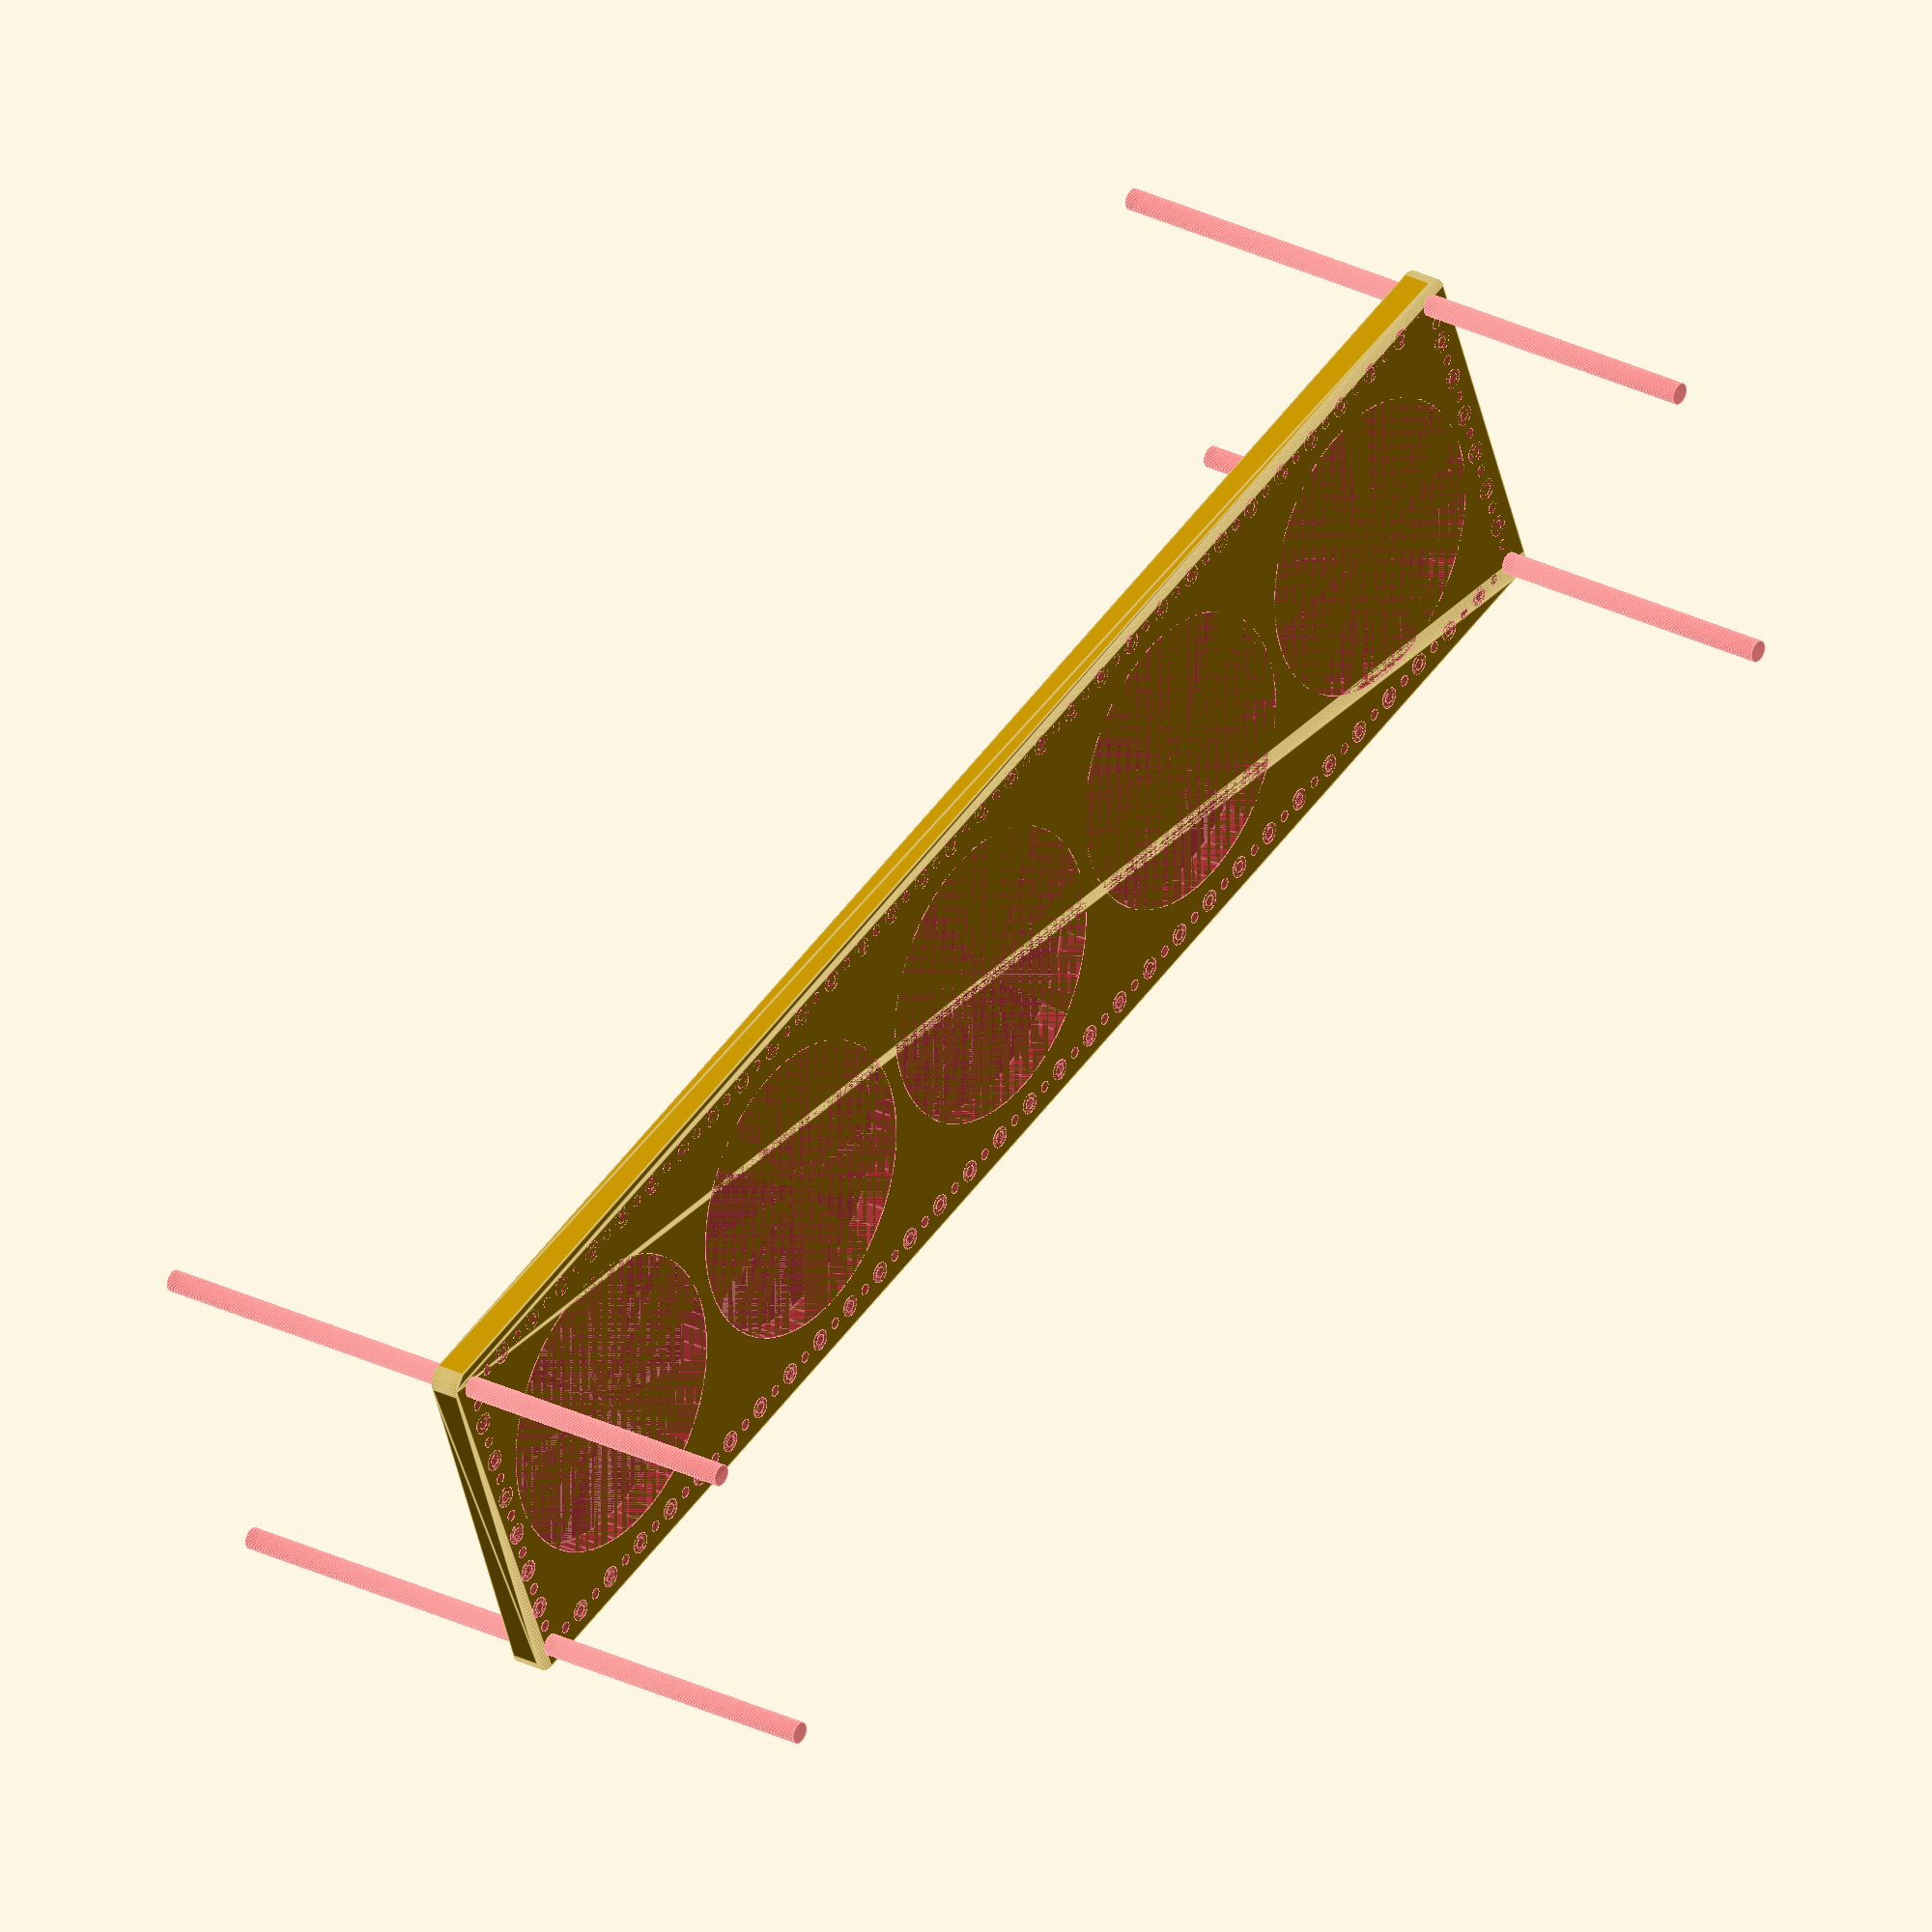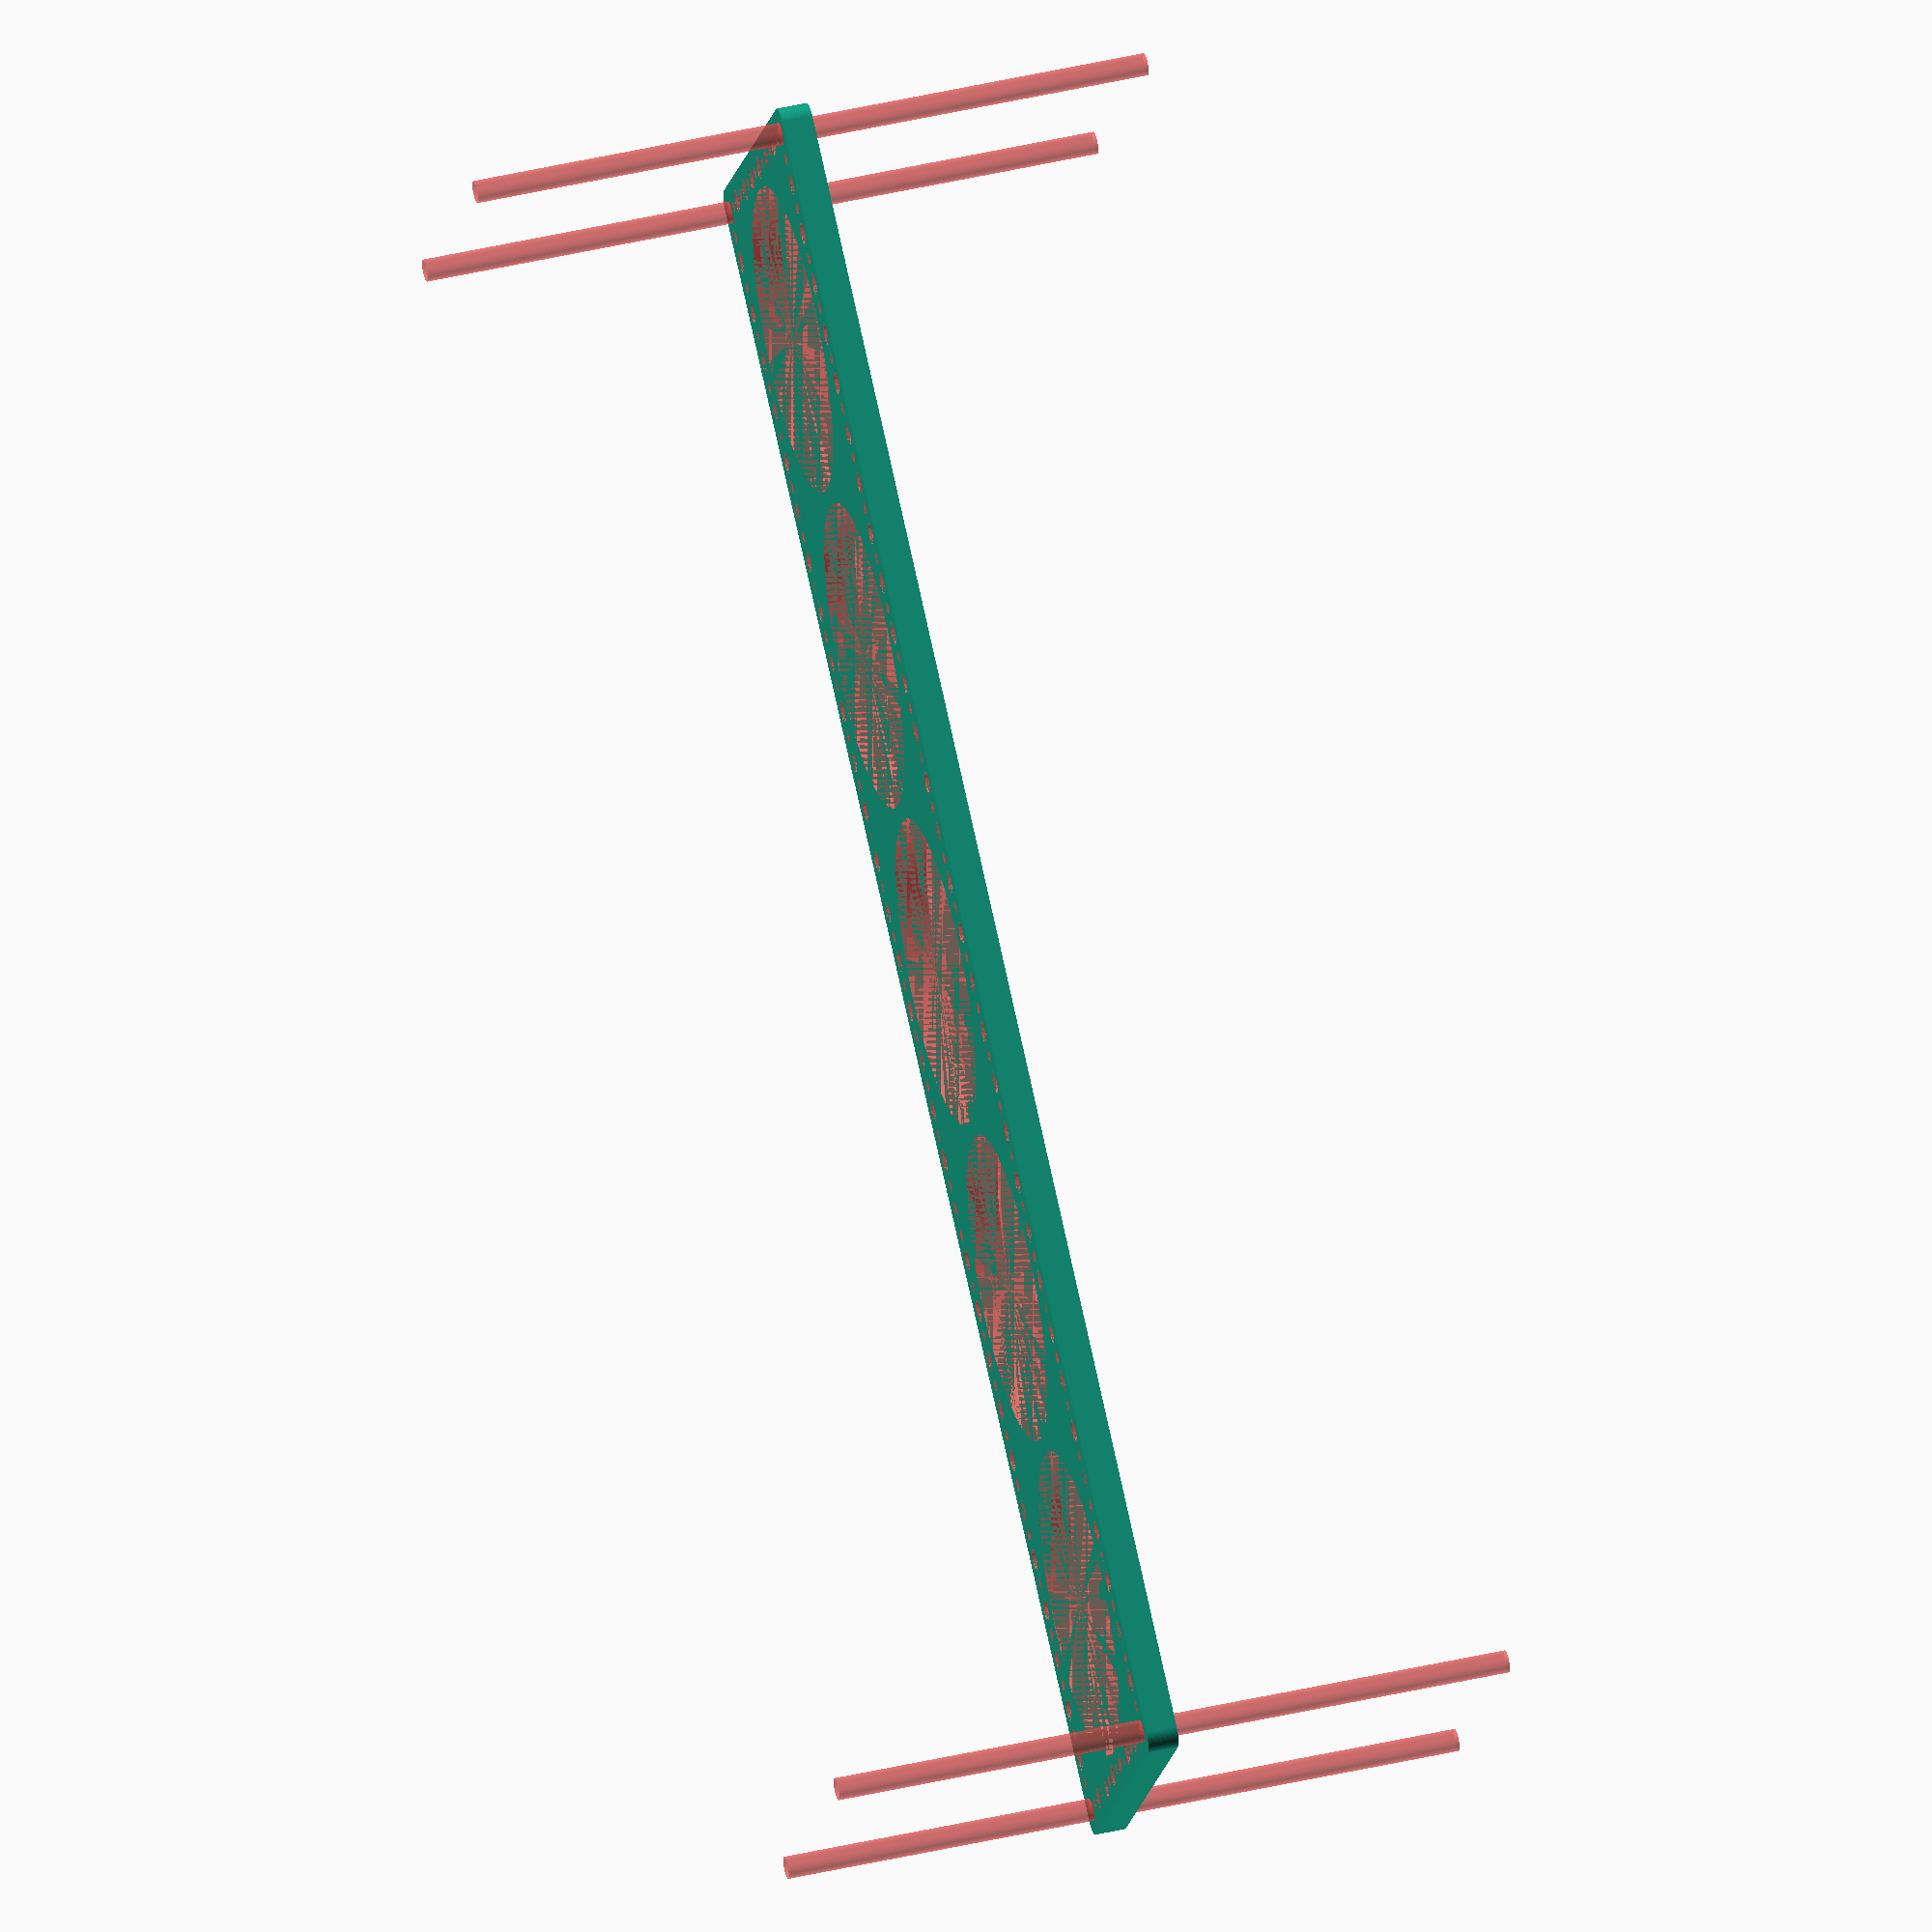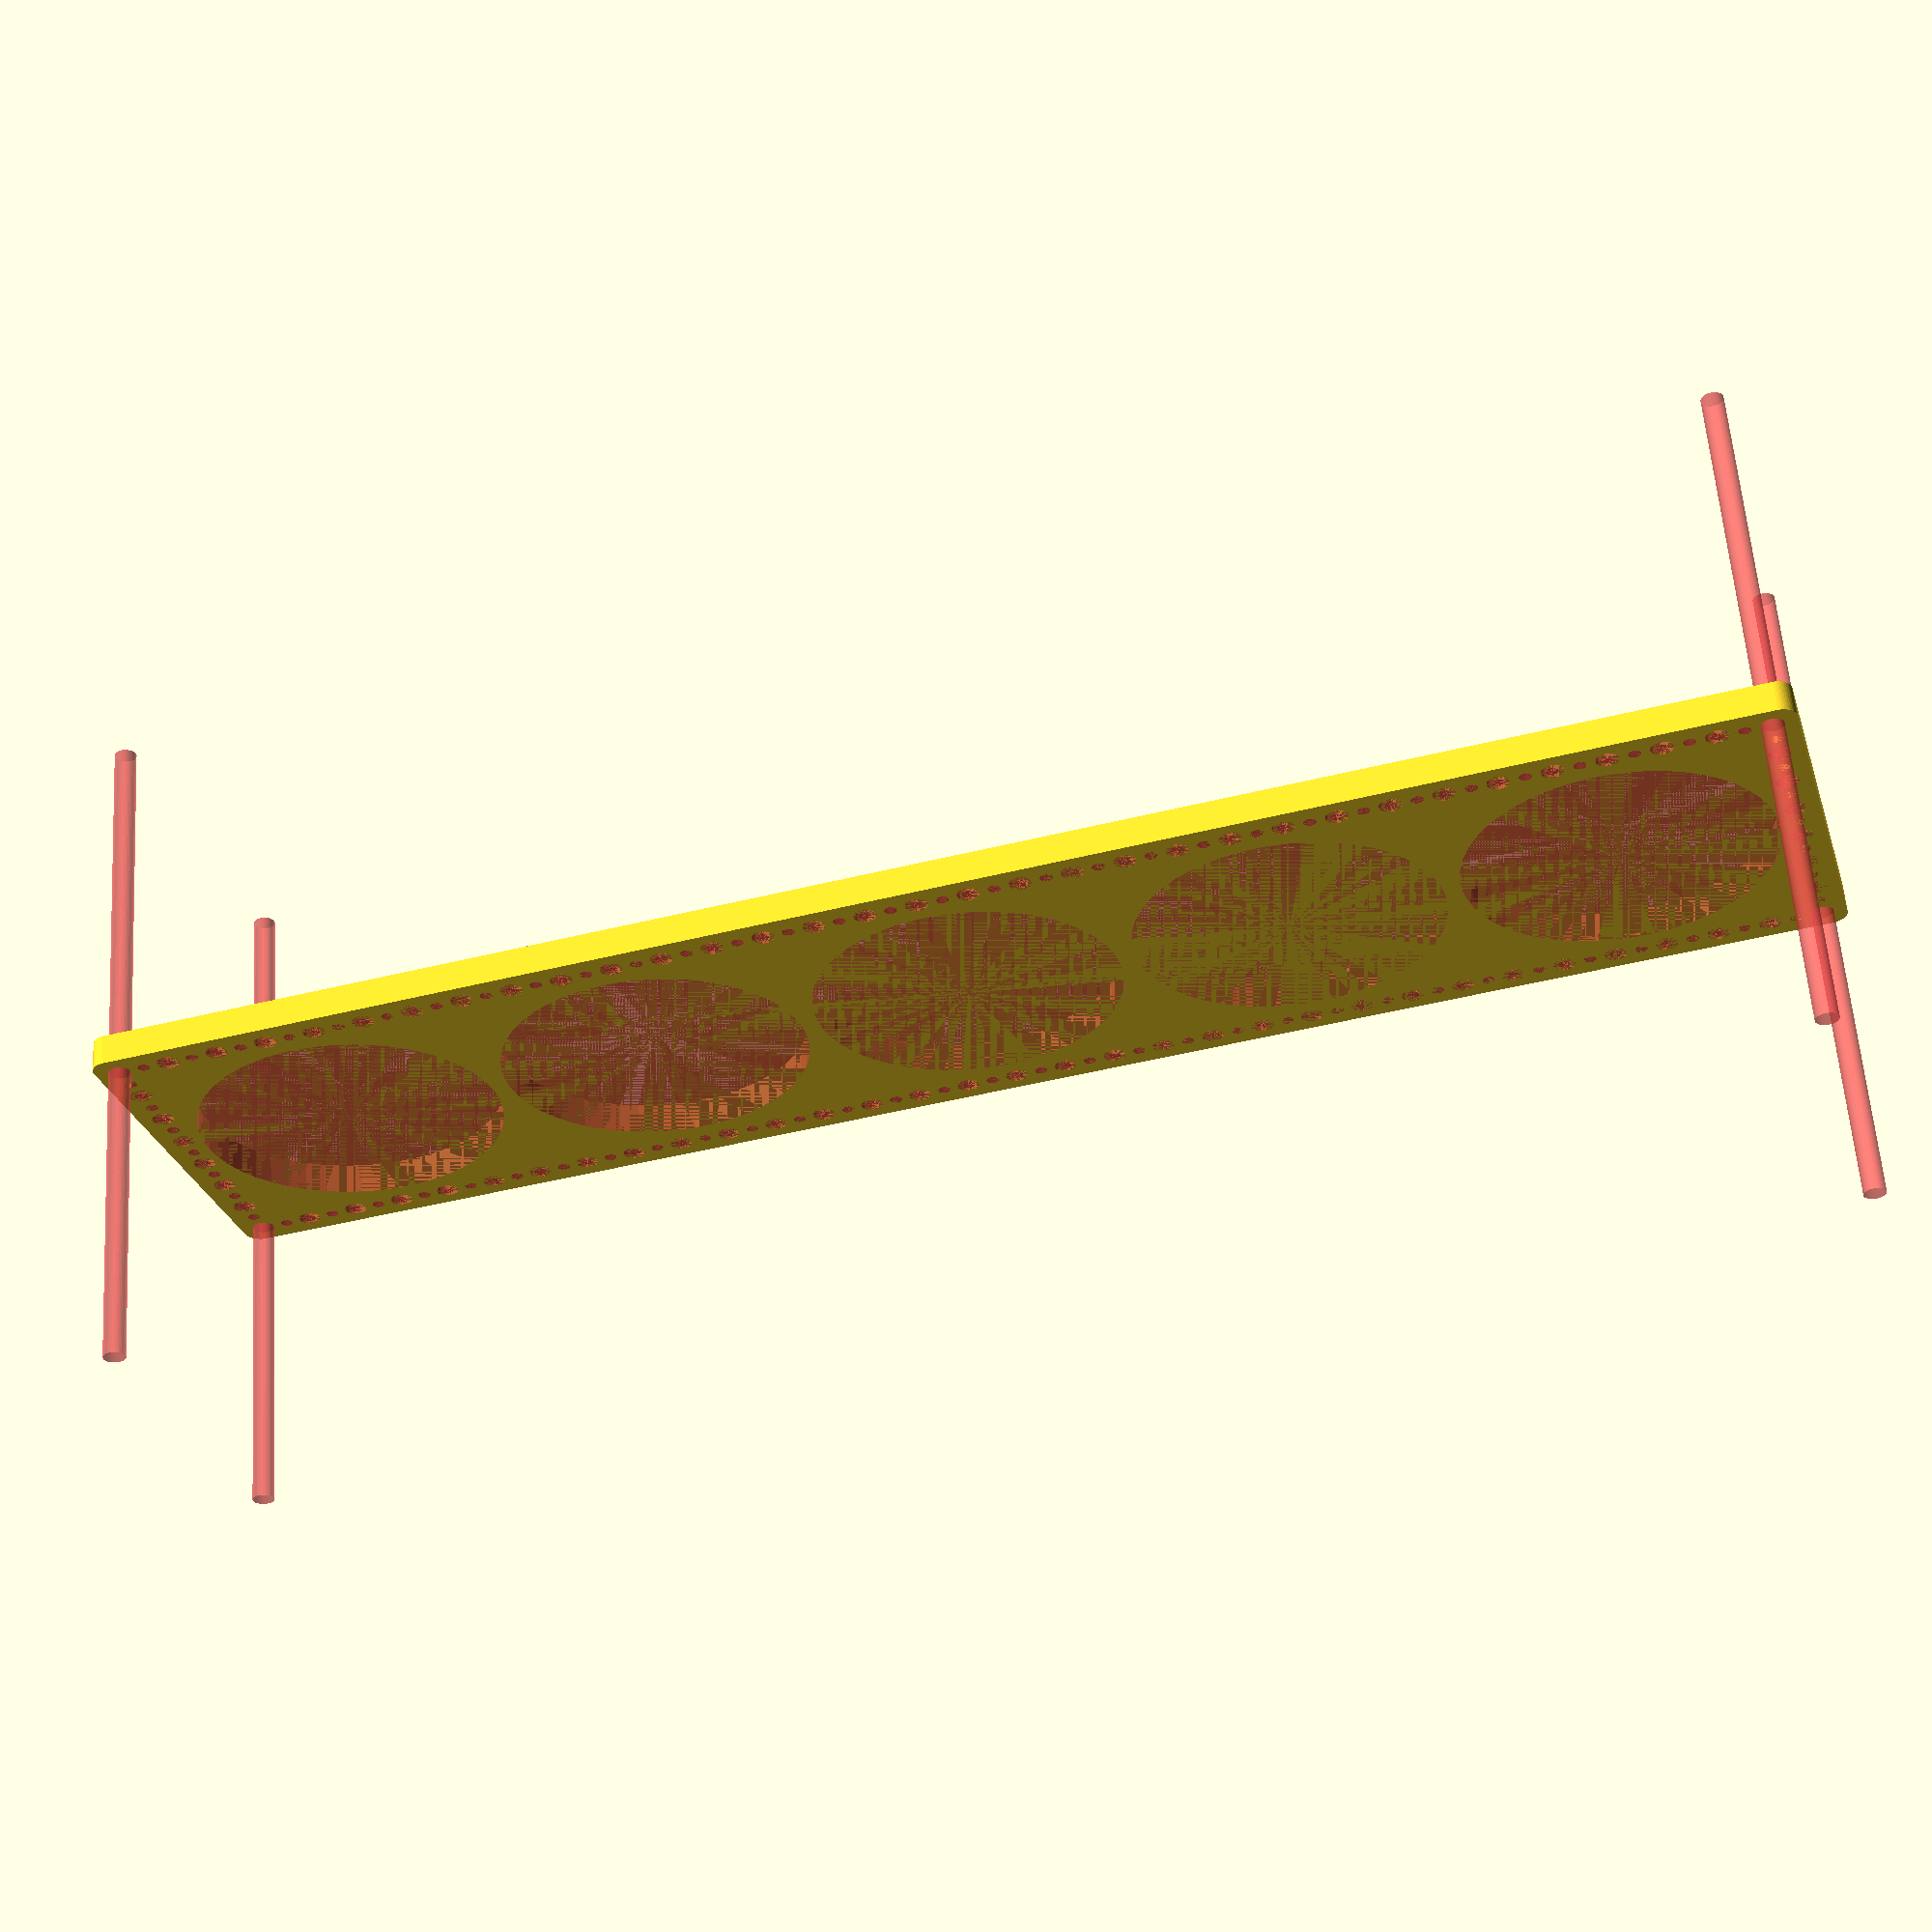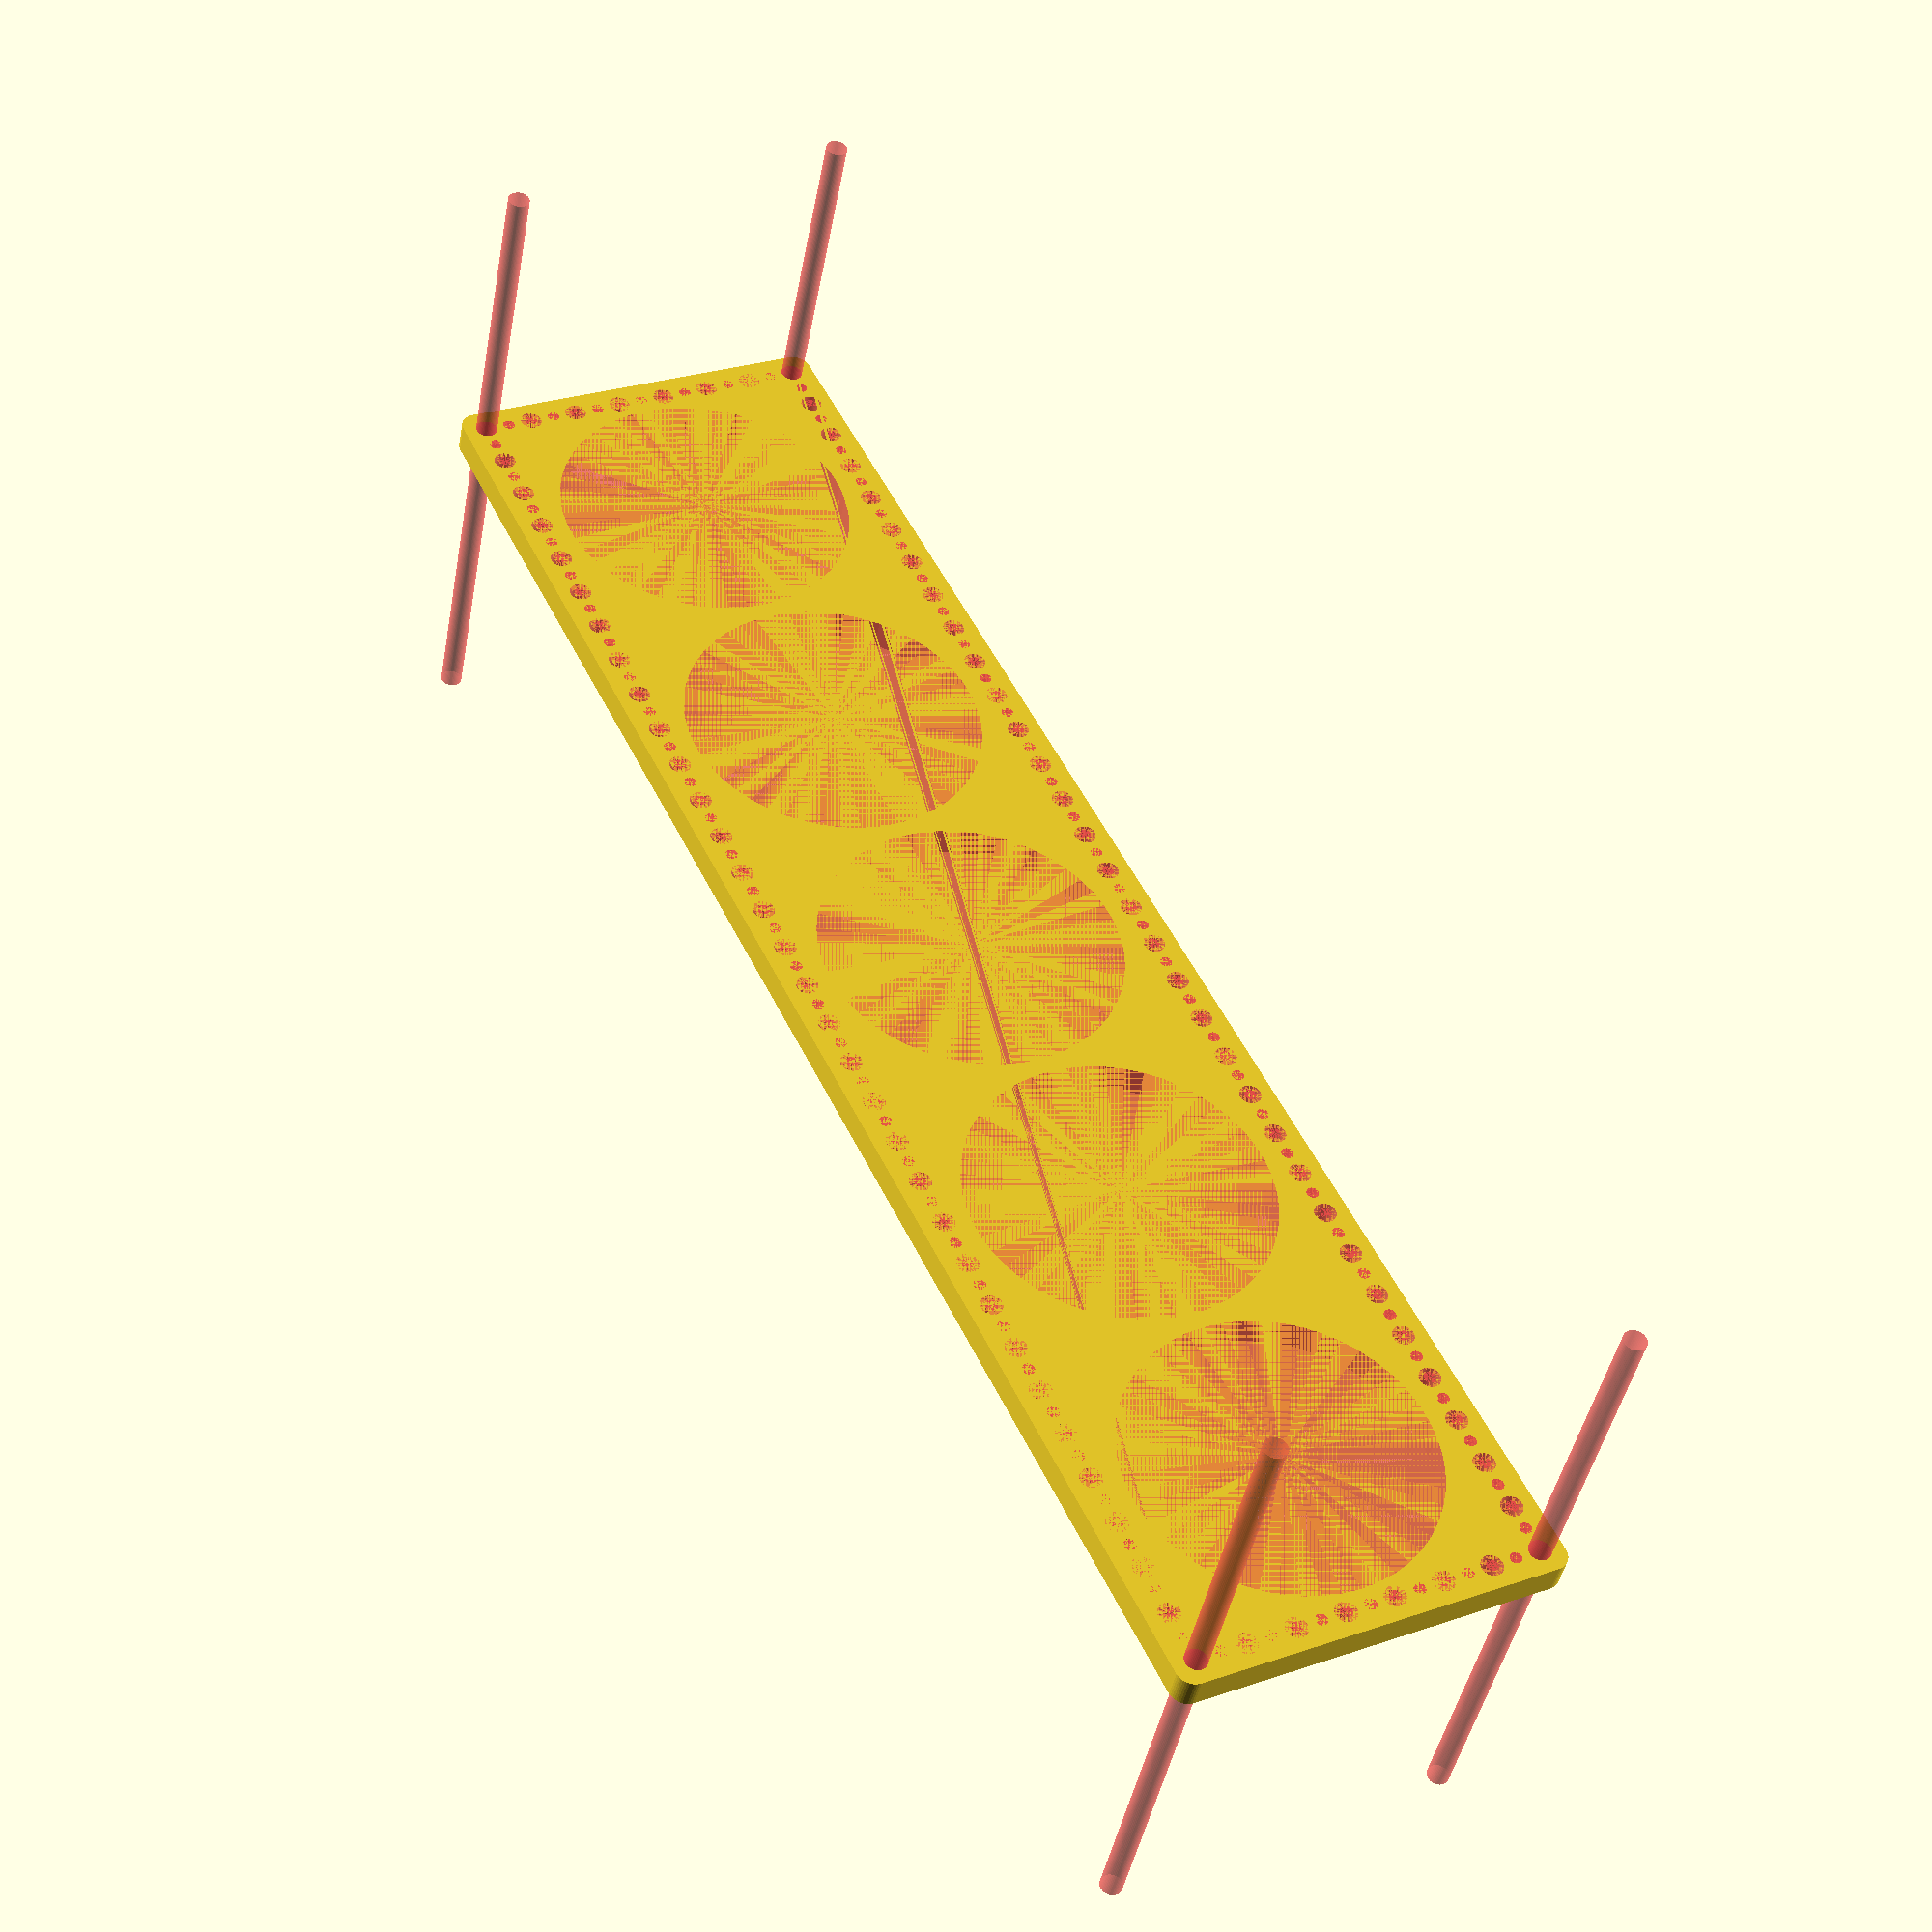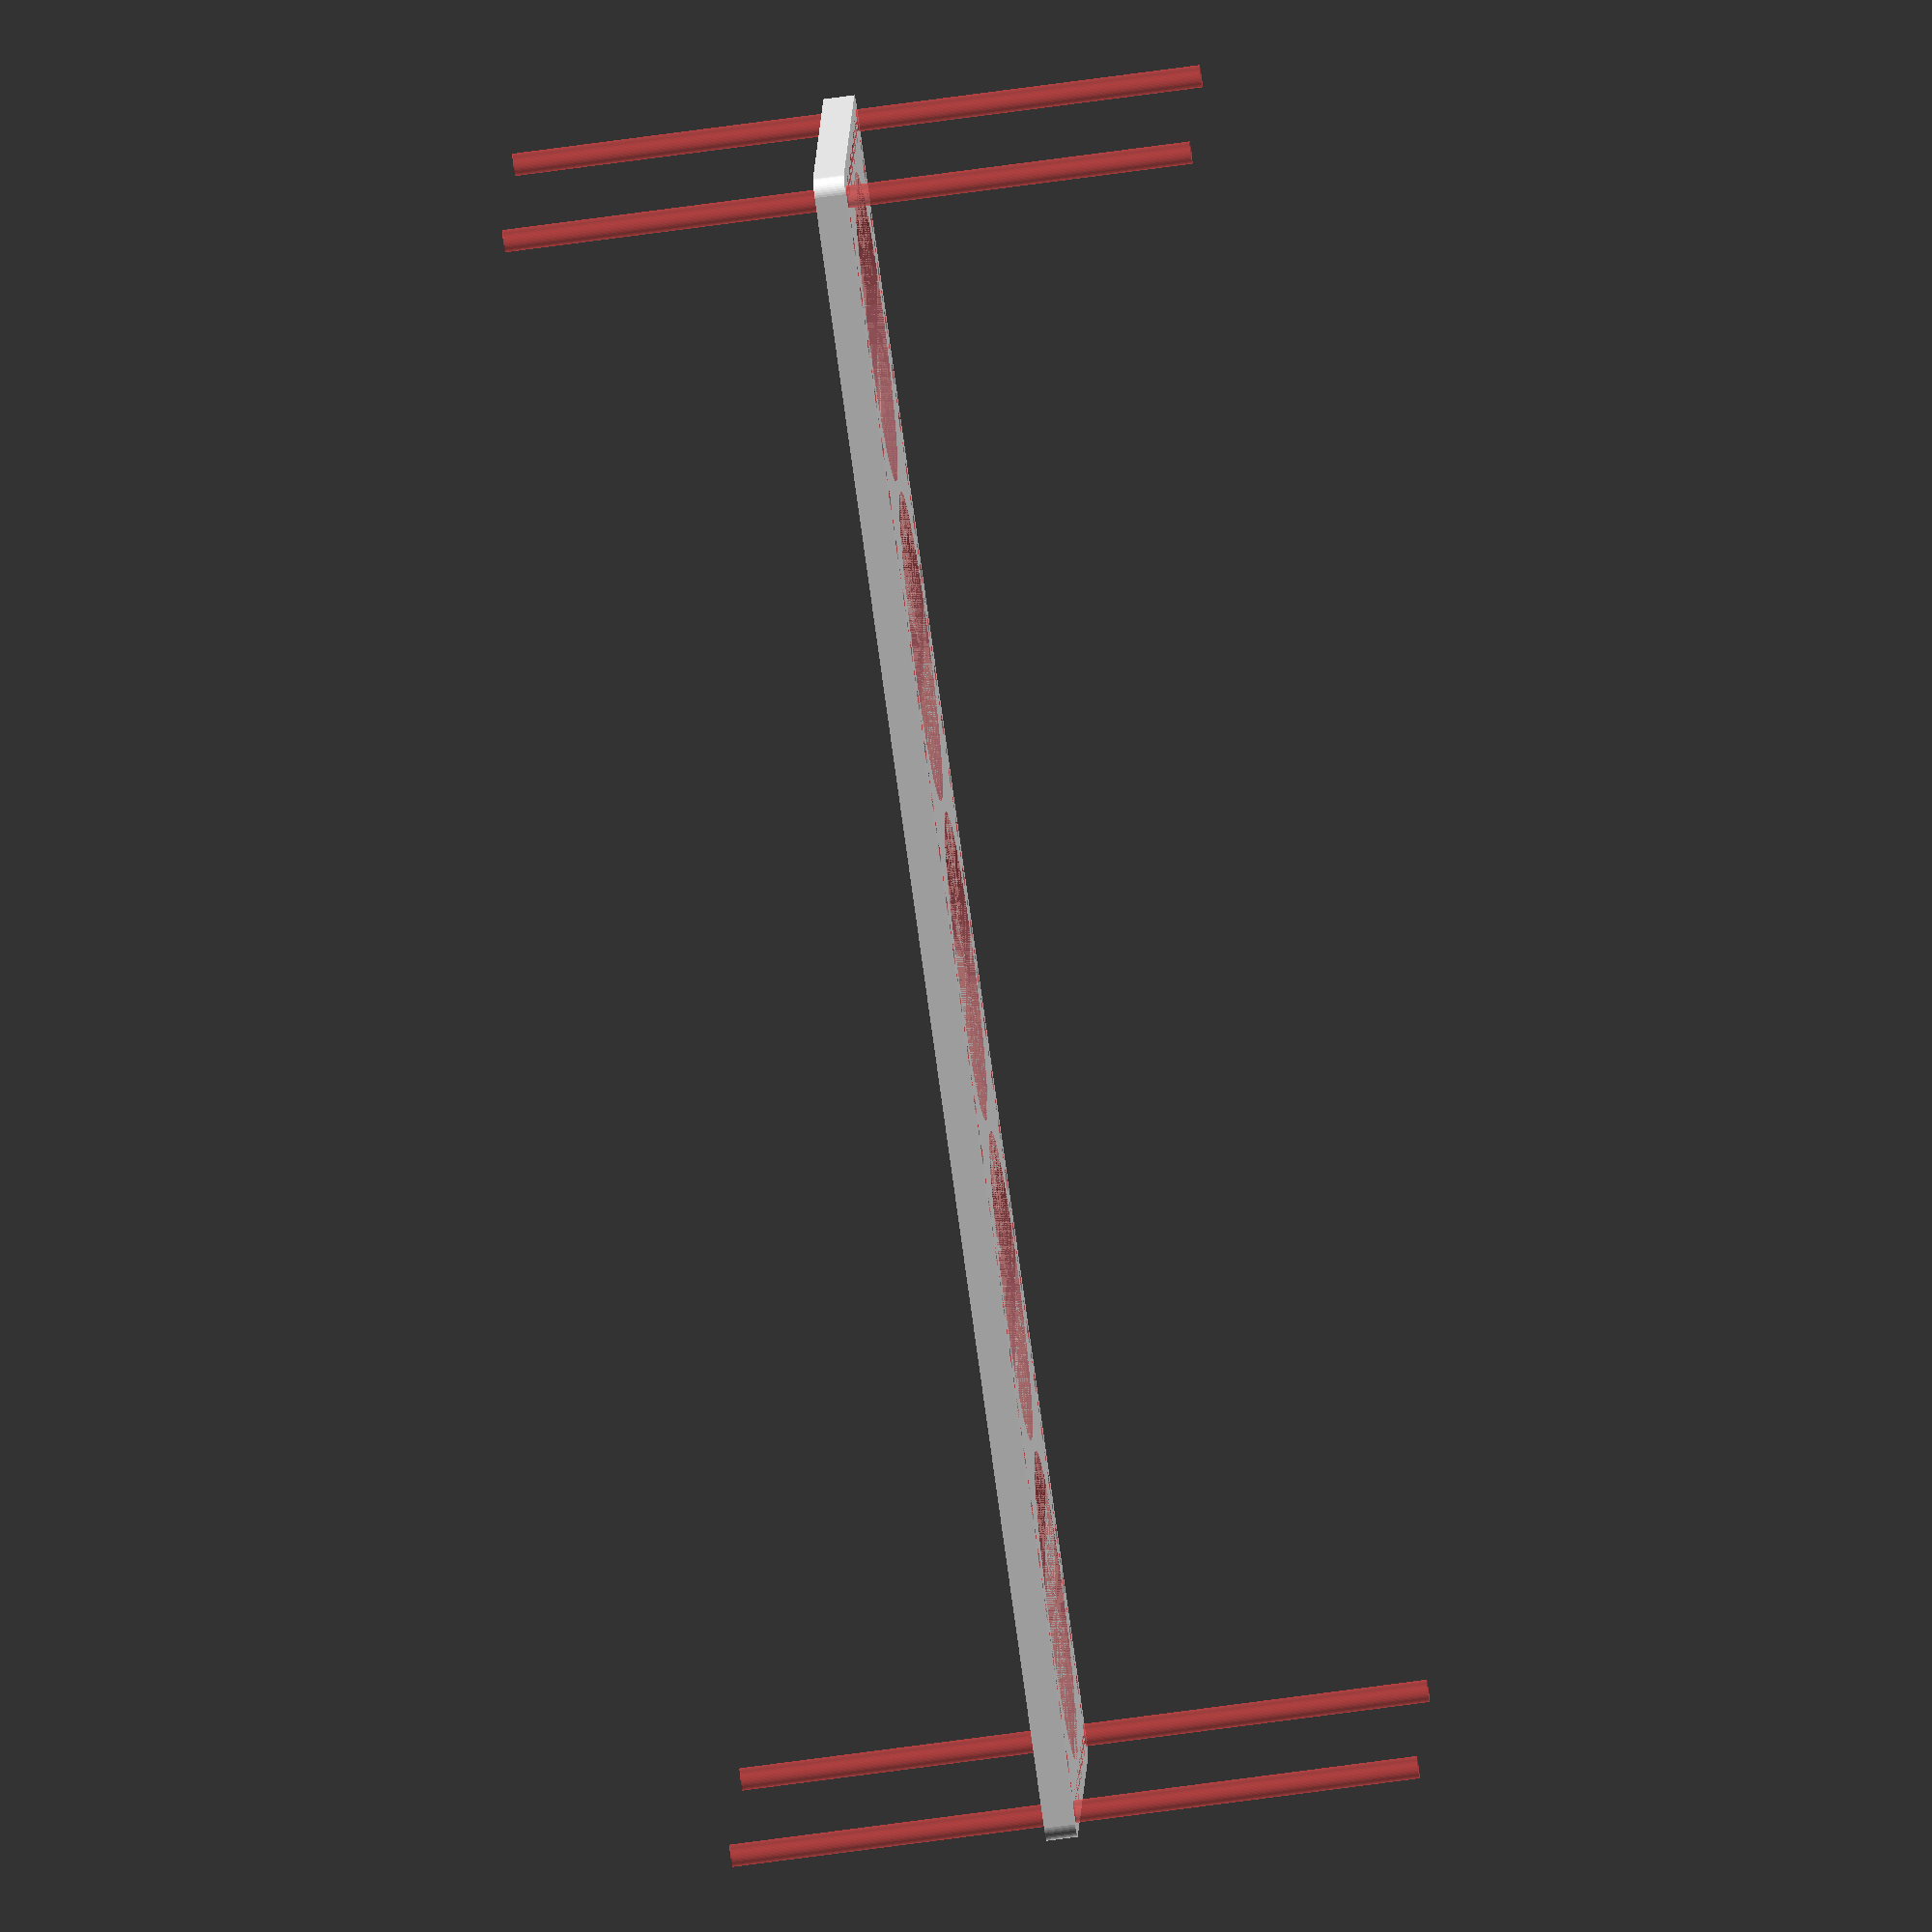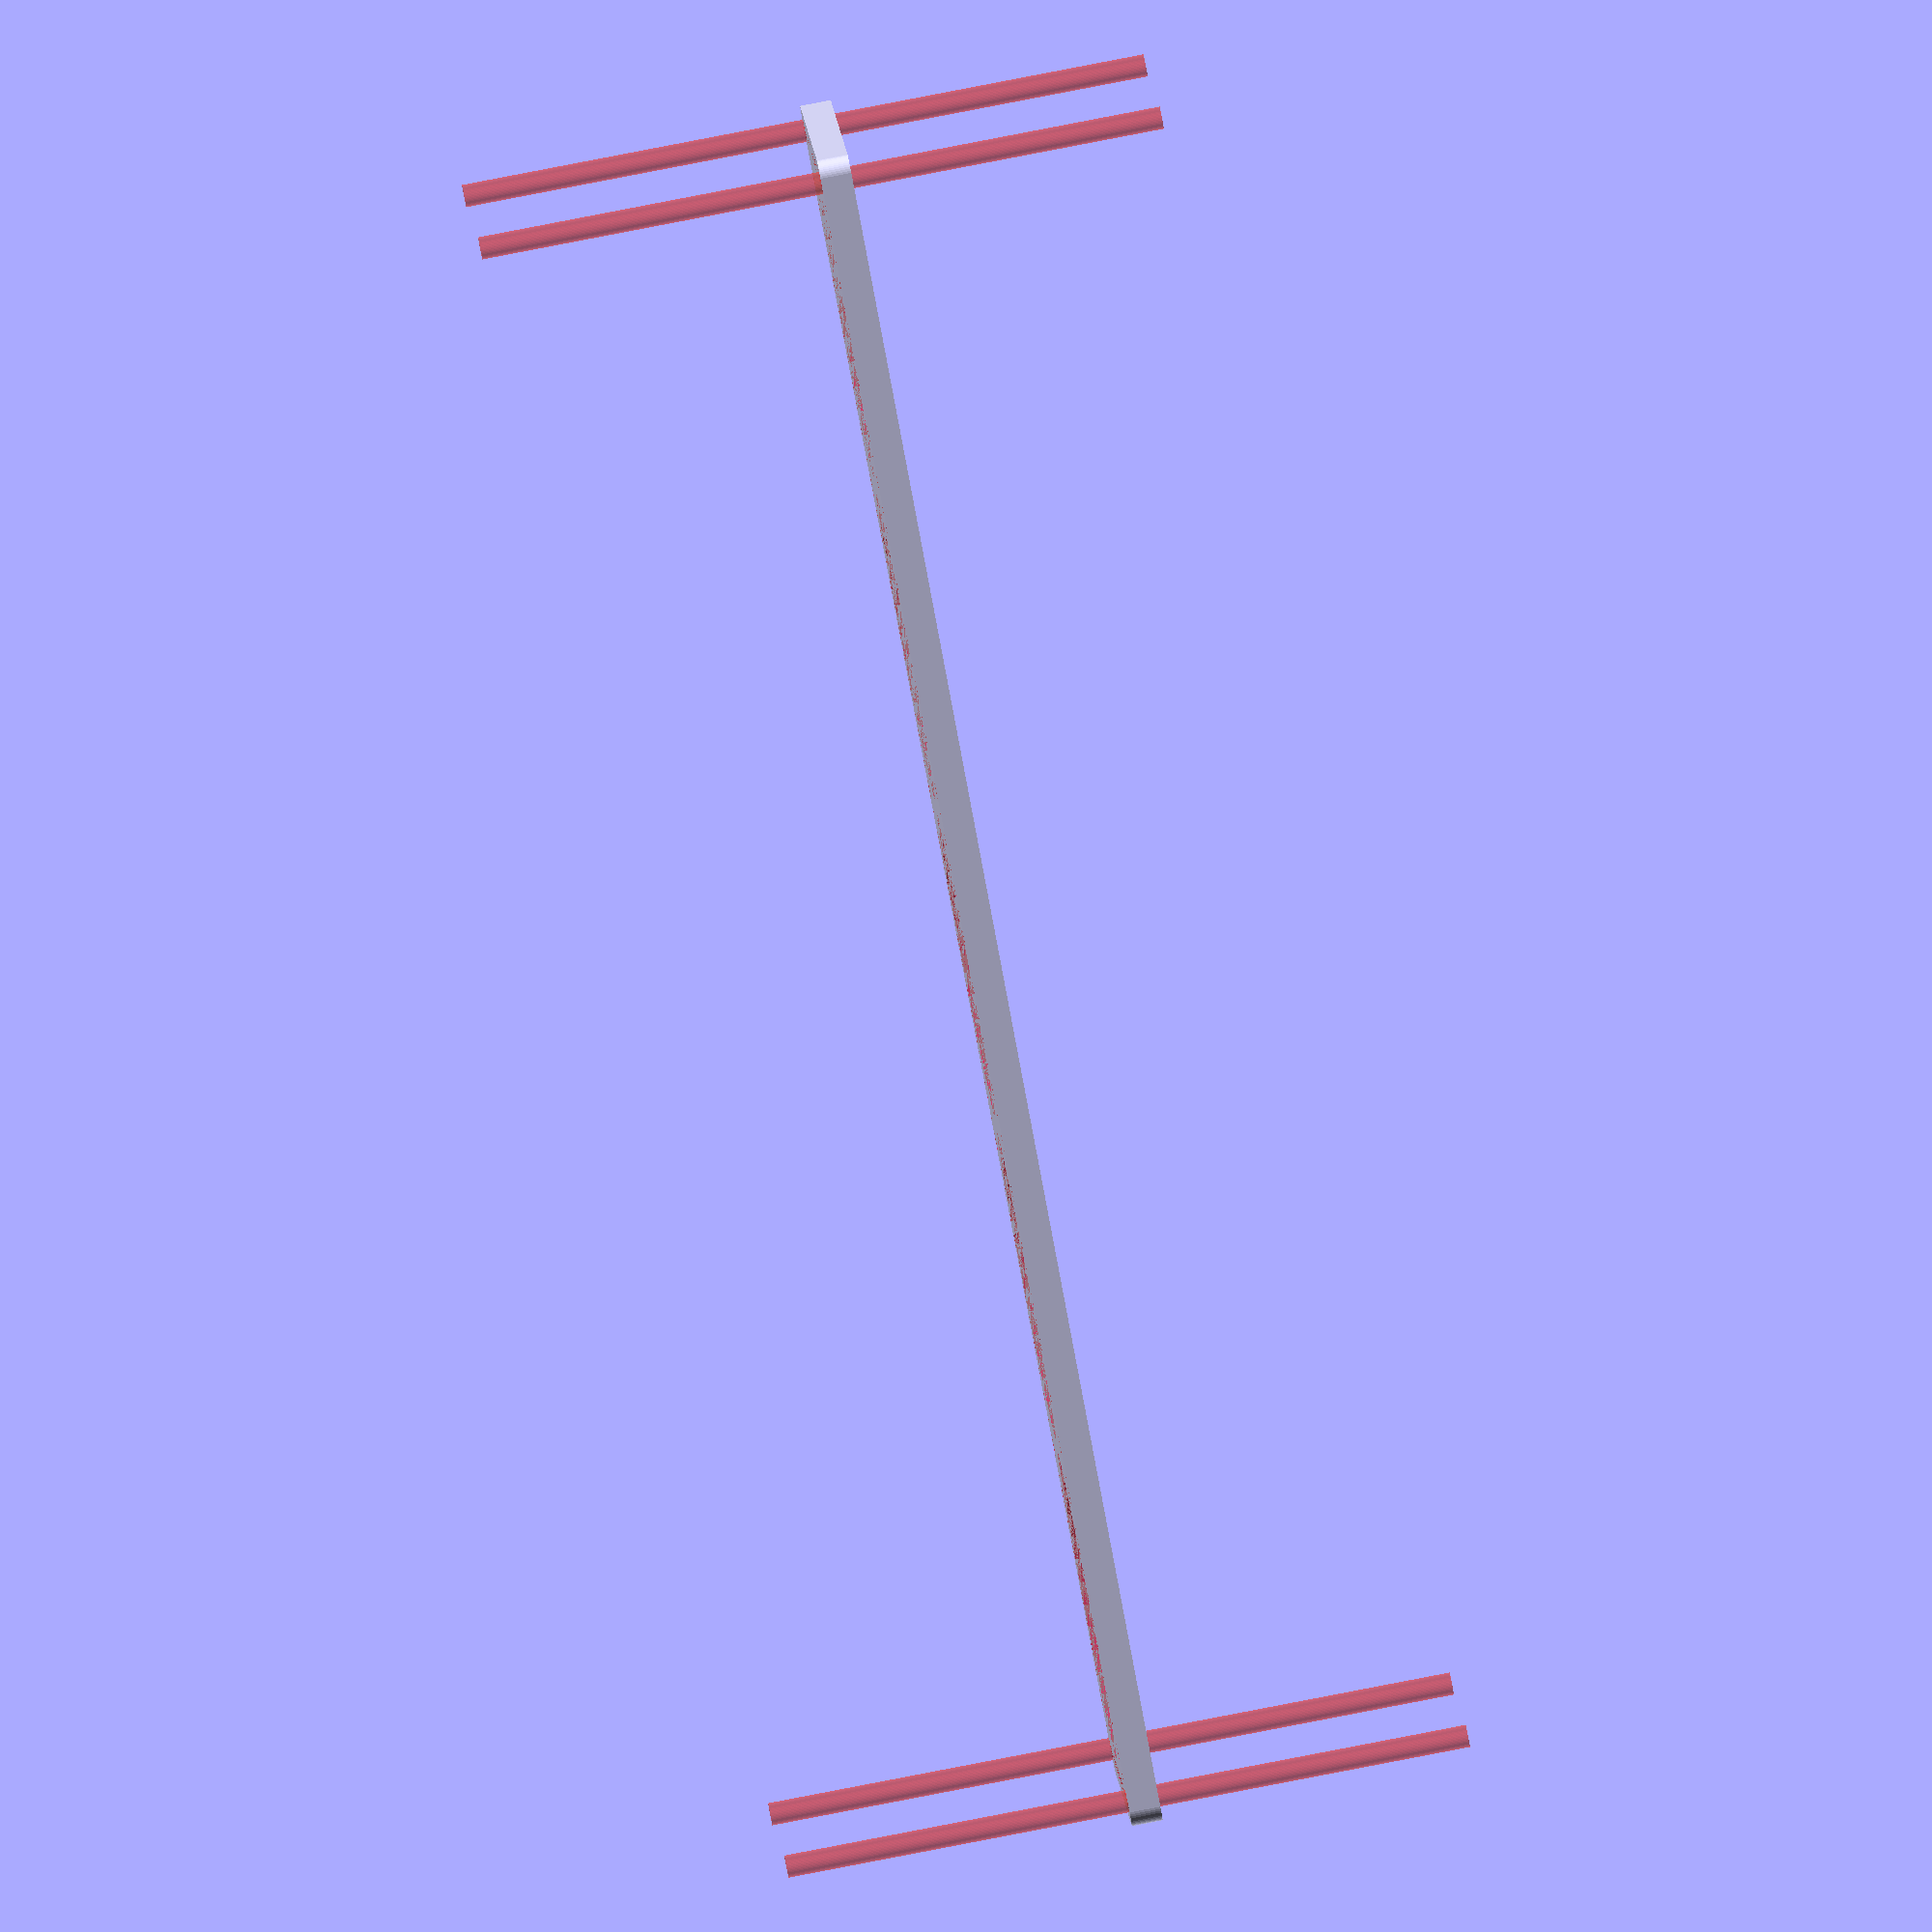
<openscad>
$fn = 50;


difference() {
	union() {
		hull() {
			translate(v = [-242.0000000000, 54.5000000000, 0]) {
				cylinder(h = 9, r = 5);
			}
			translate(v = [242.0000000000, 54.5000000000, 0]) {
				cylinder(h = 9, r = 5);
			}
			translate(v = [-242.0000000000, -54.5000000000, 0]) {
				cylinder(h = 9, r = 5);
			}
			translate(v = [242.0000000000, -54.5000000000, 0]) {
				cylinder(h = 9, r = 5);
			}
		}
	}
	union() {
		#translate(v = [-240.0000000000, -52.5000000000, 0]) {
			cylinder(h = 9, r = 3.2500000000);
		}
		#translate(v = [-240.0000000000, -37.5000000000, 0]) {
			cylinder(h = 9, r = 3.2500000000);
		}
		#translate(v = [-240.0000000000, -22.5000000000, 0]) {
			cylinder(h = 9, r = 3.2500000000);
		}
		#translate(v = [-240.0000000000, -7.5000000000, 0]) {
			cylinder(h = 9, r = 3.2500000000);
		}
		#translate(v = [-240.0000000000, 7.5000000000, 0]) {
			cylinder(h = 9, r = 3.2500000000);
		}
		#translate(v = [-240.0000000000, 22.5000000000, 0]) {
			cylinder(h = 9, r = 3.2500000000);
		}
		#translate(v = [-240.0000000000, 37.5000000000, 0]) {
			cylinder(h = 9, r = 3.2500000000);
		}
		#translate(v = [-240.0000000000, 52.5000000000, 0]) {
			cylinder(h = 9, r = 3.2500000000);
		}
		#translate(v = [240.0000000000, -52.5000000000, 0]) {
			cylinder(h = 9, r = 3.2500000000);
		}
		#translate(v = [240.0000000000, -37.5000000000, 0]) {
			cylinder(h = 9, r = 3.2500000000);
		}
		#translate(v = [240.0000000000, -22.5000000000, 0]) {
			cylinder(h = 9, r = 3.2500000000);
		}
		#translate(v = [240.0000000000, -7.5000000000, 0]) {
			cylinder(h = 9, r = 3.2500000000);
		}
		#translate(v = [240.0000000000, 7.5000000000, 0]) {
			cylinder(h = 9, r = 3.2500000000);
		}
		#translate(v = [240.0000000000, 22.5000000000, 0]) {
			cylinder(h = 9, r = 3.2500000000);
		}
		#translate(v = [240.0000000000, 37.5000000000, 0]) {
			cylinder(h = 9, r = 3.2500000000);
		}
		#translate(v = [240.0000000000, 52.5000000000, 0]) {
			cylinder(h = 9, r = 3.2500000000);
		}
		#translate(v = [-240.0000000000, 52.5000000000, 0]) {
			cylinder(h = 9, r = 3.2500000000);
		}
		#translate(v = [-225.0000000000, 52.5000000000, 0]) {
			cylinder(h = 9, r = 3.2500000000);
		}
		#translate(v = [-210.0000000000, 52.5000000000, 0]) {
			cylinder(h = 9, r = 3.2500000000);
		}
		#translate(v = [-195.0000000000, 52.5000000000, 0]) {
			cylinder(h = 9, r = 3.2500000000);
		}
		#translate(v = [-180.0000000000, 52.5000000000, 0]) {
			cylinder(h = 9, r = 3.2500000000);
		}
		#translate(v = [-165.0000000000, 52.5000000000, 0]) {
			cylinder(h = 9, r = 3.2500000000);
		}
		#translate(v = [-150.0000000000, 52.5000000000, 0]) {
			cylinder(h = 9, r = 3.2500000000);
		}
		#translate(v = [-135.0000000000, 52.5000000000, 0]) {
			cylinder(h = 9, r = 3.2500000000);
		}
		#translate(v = [-120.0000000000, 52.5000000000, 0]) {
			cylinder(h = 9, r = 3.2500000000);
		}
		#translate(v = [-105.0000000000, 52.5000000000, 0]) {
			cylinder(h = 9, r = 3.2500000000);
		}
		#translate(v = [-90.0000000000, 52.5000000000, 0]) {
			cylinder(h = 9, r = 3.2500000000);
		}
		#translate(v = [-75.0000000000, 52.5000000000, 0]) {
			cylinder(h = 9, r = 3.2500000000);
		}
		#translate(v = [-60.0000000000, 52.5000000000, 0]) {
			cylinder(h = 9, r = 3.2500000000);
		}
		#translate(v = [-45.0000000000, 52.5000000000, 0]) {
			cylinder(h = 9, r = 3.2500000000);
		}
		#translate(v = [-30.0000000000, 52.5000000000, 0]) {
			cylinder(h = 9, r = 3.2500000000);
		}
		#translate(v = [-15.0000000000, 52.5000000000, 0]) {
			cylinder(h = 9, r = 3.2500000000);
		}
		#translate(v = [0.0000000000, 52.5000000000, 0]) {
			cylinder(h = 9, r = 3.2500000000);
		}
		#translate(v = [15.0000000000, 52.5000000000, 0]) {
			cylinder(h = 9, r = 3.2500000000);
		}
		#translate(v = [30.0000000000, 52.5000000000, 0]) {
			cylinder(h = 9, r = 3.2500000000);
		}
		#translate(v = [45.0000000000, 52.5000000000, 0]) {
			cylinder(h = 9, r = 3.2500000000);
		}
		#translate(v = [60.0000000000, 52.5000000000, 0]) {
			cylinder(h = 9, r = 3.2500000000);
		}
		#translate(v = [75.0000000000, 52.5000000000, 0]) {
			cylinder(h = 9, r = 3.2500000000);
		}
		#translate(v = [90.0000000000, 52.5000000000, 0]) {
			cylinder(h = 9, r = 3.2500000000);
		}
		#translate(v = [105.0000000000, 52.5000000000, 0]) {
			cylinder(h = 9, r = 3.2500000000);
		}
		#translate(v = [120.0000000000, 52.5000000000, 0]) {
			cylinder(h = 9, r = 3.2500000000);
		}
		#translate(v = [135.0000000000, 52.5000000000, 0]) {
			cylinder(h = 9, r = 3.2500000000);
		}
		#translate(v = [150.0000000000, 52.5000000000, 0]) {
			cylinder(h = 9, r = 3.2500000000);
		}
		#translate(v = [165.0000000000, 52.5000000000, 0]) {
			cylinder(h = 9, r = 3.2500000000);
		}
		#translate(v = [180.0000000000, 52.5000000000, 0]) {
			cylinder(h = 9, r = 3.2500000000);
		}
		#translate(v = [195.0000000000, 52.5000000000, 0]) {
			cylinder(h = 9, r = 3.2500000000);
		}
		#translate(v = [210.0000000000, 52.5000000000, 0]) {
			cylinder(h = 9, r = 3.2500000000);
		}
		#translate(v = [225.0000000000, 52.5000000000, 0]) {
			cylinder(h = 9, r = 3.2500000000);
		}
		#translate(v = [240.0000000000, 52.5000000000, 0]) {
			cylinder(h = 9, r = 3.2500000000);
		}
		#translate(v = [-240.0000000000, -52.5000000000, 0]) {
			cylinder(h = 9, r = 3.2500000000);
		}
		#translate(v = [-225.0000000000, -52.5000000000, 0]) {
			cylinder(h = 9, r = 3.2500000000);
		}
		#translate(v = [-210.0000000000, -52.5000000000, 0]) {
			cylinder(h = 9, r = 3.2500000000);
		}
		#translate(v = [-195.0000000000, -52.5000000000, 0]) {
			cylinder(h = 9, r = 3.2500000000);
		}
		#translate(v = [-180.0000000000, -52.5000000000, 0]) {
			cylinder(h = 9, r = 3.2500000000);
		}
		#translate(v = [-165.0000000000, -52.5000000000, 0]) {
			cylinder(h = 9, r = 3.2500000000);
		}
		#translate(v = [-150.0000000000, -52.5000000000, 0]) {
			cylinder(h = 9, r = 3.2500000000);
		}
		#translate(v = [-135.0000000000, -52.5000000000, 0]) {
			cylinder(h = 9, r = 3.2500000000);
		}
		#translate(v = [-120.0000000000, -52.5000000000, 0]) {
			cylinder(h = 9, r = 3.2500000000);
		}
		#translate(v = [-105.0000000000, -52.5000000000, 0]) {
			cylinder(h = 9, r = 3.2500000000);
		}
		#translate(v = [-90.0000000000, -52.5000000000, 0]) {
			cylinder(h = 9, r = 3.2500000000);
		}
		#translate(v = [-75.0000000000, -52.5000000000, 0]) {
			cylinder(h = 9, r = 3.2500000000);
		}
		#translate(v = [-60.0000000000, -52.5000000000, 0]) {
			cylinder(h = 9, r = 3.2500000000);
		}
		#translate(v = [-45.0000000000, -52.5000000000, 0]) {
			cylinder(h = 9, r = 3.2500000000);
		}
		#translate(v = [-30.0000000000, -52.5000000000, 0]) {
			cylinder(h = 9, r = 3.2500000000);
		}
		#translate(v = [-15.0000000000, -52.5000000000, 0]) {
			cylinder(h = 9, r = 3.2500000000);
		}
		#translate(v = [0.0000000000, -52.5000000000, 0]) {
			cylinder(h = 9, r = 3.2500000000);
		}
		#translate(v = [15.0000000000, -52.5000000000, 0]) {
			cylinder(h = 9, r = 3.2500000000);
		}
		#translate(v = [30.0000000000, -52.5000000000, 0]) {
			cylinder(h = 9, r = 3.2500000000);
		}
		#translate(v = [45.0000000000, -52.5000000000, 0]) {
			cylinder(h = 9, r = 3.2500000000);
		}
		#translate(v = [60.0000000000, -52.5000000000, 0]) {
			cylinder(h = 9, r = 3.2500000000);
		}
		#translate(v = [75.0000000000, -52.5000000000, 0]) {
			cylinder(h = 9, r = 3.2500000000);
		}
		#translate(v = [90.0000000000, -52.5000000000, 0]) {
			cylinder(h = 9, r = 3.2500000000);
		}
		#translate(v = [105.0000000000, -52.5000000000, 0]) {
			cylinder(h = 9, r = 3.2500000000);
		}
		#translate(v = [120.0000000000, -52.5000000000, 0]) {
			cylinder(h = 9, r = 3.2500000000);
		}
		#translate(v = [135.0000000000, -52.5000000000, 0]) {
			cylinder(h = 9, r = 3.2500000000);
		}
		#translate(v = [150.0000000000, -52.5000000000, 0]) {
			cylinder(h = 9, r = 3.2500000000);
		}
		#translate(v = [165.0000000000, -52.5000000000, 0]) {
			cylinder(h = 9, r = 3.2500000000);
		}
		#translate(v = [180.0000000000, -52.5000000000, 0]) {
			cylinder(h = 9, r = 3.2500000000);
		}
		#translate(v = [195.0000000000, -52.5000000000, 0]) {
			cylinder(h = 9, r = 3.2500000000);
		}
		#translate(v = [210.0000000000, -52.5000000000, 0]) {
			cylinder(h = 9, r = 3.2500000000);
		}
		#translate(v = [225.0000000000, -52.5000000000, 0]) {
			cylinder(h = 9, r = 3.2500000000);
		}
		#translate(v = [240.0000000000, -52.5000000000, 0]) {
			cylinder(h = 9, r = 3.2500000000);
		}
		#translate(v = [-240.0000000000, -52.5000000000, -100.0000000000]) {
			cylinder(h = 200, r = 3.2500000000);
		}
		#translate(v = [-240.0000000000, 52.5000000000, -100.0000000000]) {
			cylinder(h = 200, r = 3.2500000000);
		}
		#translate(v = [240.0000000000, -52.5000000000, -100.0000000000]) {
			cylinder(h = 200, r = 3.2500000000);
		}
		#translate(v = [240.0000000000, 52.5000000000, -100.0000000000]) {
			cylinder(h = 200, r = 3.2500000000);
		}
		#translate(v = [-240.0000000000, -52.5000000000, 0]) {
			cylinder(h = 9, r = 1.8000000000);
		}
		#translate(v = [-240.0000000000, -45.0000000000, 0]) {
			cylinder(h = 9, r = 1.8000000000);
		}
		#translate(v = [-240.0000000000, -37.5000000000, 0]) {
			cylinder(h = 9, r = 1.8000000000);
		}
		#translate(v = [-240.0000000000, -30.0000000000, 0]) {
			cylinder(h = 9, r = 1.8000000000);
		}
		#translate(v = [-240.0000000000, -22.5000000000, 0]) {
			cylinder(h = 9, r = 1.8000000000);
		}
		#translate(v = [-240.0000000000, -15.0000000000, 0]) {
			cylinder(h = 9, r = 1.8000000000);
		}
		#translate(v = [-240.0000000000, -7.5000000000, 0]) {
			cylinder(h = 9, r = 1.8000000000);
		}
		#translate(v = [-240.0000000000, 0.0000000000, 0]) {
			cylinder(h = 9, r = 1.8000000000);
		}
		#translate(v = [-240.0000000000, 7.5000000000, 0]) {
			cylinder(h = 9, r = 1.8000000000);
		}
		#translate(v = [-240.0000000000, 15.0000000000, 0]) {
			cylinder(h = 9, r = 1.8000000000);
		}
		#translate(v = [-240.0000000000, 22.5000000000, 0]) {
			cylinder(h = 9, r = 1.8000000000);
		}
		#translate(v = [-240.0000000000, 30.0000000000, 0]) {
			cylinder(h = 9, r = 1.8000000000);
		}
		#translate(v = [-240.0000000000, 37.5000000000, 0]) {
			cylinder(h = 9, r = 1.8000000000);
		}
		#translate(v = [-240.0000000000, 45.0000000000, 0]) {
			cylinder(h = 9, r = 1.8000000000);
		}
		#translate(v = [-240.0000000000, 52.5000000000, 0]) {
			cylinder(h = 9, r = 1.8000000000);
		}
		#translate(v = [240.0000000000, -52.5000000000, 0]) {
			cylinder(h = 9, r = 1.8000000000);
		}
		#translate(v = [240.0000000000, -45.0000000000, 0]) {
			cylinder(h = 9, r = 1.8000000000);
		}
		#translate(v = [240.0000000000, -37.5000000000, 0]) {
			cylinder(h = 9, r = 1.8000000000);
		}
		#translate(v = [240.0000000000, -30.0000000000, 0]) {
			cylinder(h = 9, r = 1.8000000000);
		}
		#translate(v = [240.0000000000, -22.5000000000, 0]) {
			cylinder(h = 9, r = 1.8000000000);
		}
		#translate(v = [240.0000000000, -15.0000000000, 0]) {
			cylinder(h = 9, r = 1.8000000000);
		}
		#translate(v = [240.0000000000, -7.5000000000, 0]) {
			cylinder(h = 9, r = 1.8000000000);
		}
		#translate(v = [240.0000000000, 0.0000000000, 0]) {
			cylinder(h = 9, r = 1.8000000000);
		}
		#translate(v = [240.0000000000, 7.5000000000, 0]) {
			cylinder(h = 9, r = 1.8000000000);
		}
		#translate(v = [240.0000000000, 15.0000000000, 0]) {
			cylinder(h = 9, r = 1.8000000000);
		}
		#translate(v = [240.0000000000, 22.5000000000, 0]) {
			cylinder(h = 9, r = 1.8000000000);
		}
		#translate(v = [240.0000000000, 30.0000000000, 0]) {
			cylinder(h = 9, r = 1.8000000000);
		}
		#translate(v = [240.0000000000, 37.5000000000, 0]) {
			cylinder(h = 9, r = 1.8000000000);
		}
		#translate(v = [240.0000000000, 45.0000000000, 0]) {
			cylinder(h = 9, r = 1.8000000000);
		}
		#translate(v = [240.0000000000, 52.5000000000, 0]) {
			cylinder(h = 9, r = 1.8000000000);
		}
		#translate(v = [-240.0000000000, 52.5000000000, 0]) {
			cylinder(h = 9, r = 1.8000000000);
		}
		#translate(v = [-232.5000000000, 52.5000000000, 0]) {
			cylinder(h = 9, r = 1.8000000000);
		}
		#translate(v = [-225.0000000000, 52.5000000000, 0]) {
			cylinder(h = 9, r = 1.8000000000);
		}
		#translate(v = [-217.5000000000, 52.5000000000, 0]) {
			cylinder(h = 9, r = 1.8000000000);
		}
		#translate(v = [-210.0000000000, 52.5000000000, 0]) {
			cylinder(h = 9, r = 1.8000000000);
		}
		#translate(v = [-202.5000000000, 52.5000000000, 0]) {
			cylinder(h = 9, r = 1.8000000000);
		}
		#translate(v = [-195.0000000000, 52.5000000000, 0]) {
			cylinder(h = 9, r = 1.8000000000);
		}
		#translate(v = [-187.5000000000, 52.5000000000, 0]) {
			cylinder(h = 9, r = 1.8000000000);
		}
		#translate(v = [-180.0000000000, 52.5000000000, 0]) {
			cylinder(h = 9, r = 1.8000000000);
		}
		#translate(v = [-172.5000000000, 52.5000000000, 0]) {
			cylinder(h = 9, r = 1.8000000000);
		}
		#translate(v = [-165.0000000000, 52.5000000000, 0]) {
			cylinder(h = 9, r = 1.8000000000);
		}
		#translate(v = [-157.5000000000, 52.5000000000, 0]) {
			cylinder(h = 9, r = 1.8000000000);
		}
		#translate(v = [-150.0000000000, 52.5000000000, 0]) {
			cylinder(h = 9, r = 1.8000000000);
		}
		#translate(v = [-142.5000000000, 52.5000000000, 0]) {
			cylinder(h = 9, r = 1.8000000000);
		}
		#translate(v = [-135.0000000000, 52.5000000000, 0]) {
			cylinder(h = 9, r = 1.8000000000);
		}
		#translate(v = [-127.5000000000, 52.5000000000, 0]) {
			cylinder(h = 9, r = 1.8000000000);
		}
		#translate(v = [-120.0000000000, 52.5000000000, 0]) {
			cylinder(h = 9, r = 1.8000000000);
		}
		#translate(v = [-112.5000000000, 52.5000000000, 0]) {
			cylinder(h = 9, r = 1.8000000000);
		}
		#translate(v = [-105.0000000000, 52.5000000000, 0]) {
			cylinder(h = 9, r = 1.8000000000);
		}
		#translate(v = [-97.5000000000, 52.5000000000, 0]) {
			cylinder(h = 9, r = 1.8000000000);
		}
		#translate(v = [-90.0000000000, 52.5000000000, 0]) {
			cylinder(h = 9, r = 1.8000000000);
		}
		#translate(v = [-82.5000000000, 52.5000000000, 0]) {
			cylinder(h = 9, r = 1.8000000000);
		}
		#translate(v = [-75.0000000000, 52.5000000000, 0]) {
			cylinder(h = 9, r = 1.8000000000);
		}
		#translate(v = [-67.5000000000, 52.5000000000, 0]) {
			cylinder(h = 9, r = 1.8000000000);
		}
		#translate(v = [-60.0000000000, 52.5000000000, 0]) {
			cylinder(h = 9, r = 1.8000000000);
		}
		#translate(v = [-52.5000000000, 52.5000000000, 0]) {
			cylinder(h = 9, r = 1.8000000000);
		}
		#translate(v = [-45.0000000000, 52.5000000000, 0]) {
			cylinder(h = 9, r = 1.8000000000);
		}
		#translate(v = [-37.5000000000, 52.5000000000, 0]) {
			cylinder(h = 9, r = 1.8000000000);
		}
		#translate(v = [-30.0000000000, 52.5000000000, 0]) {
			cylinder(h = 9, r = 1.8000000000);
		}
		#translate(v = [-22.5000000000, 52.5000000000, 0]) {
			cylinder(h = 9, r = 1.8000000000);
		}
		#translate(v = [-15.0000000000, 52.5000000000, 0]) {
			cylinder(h = 9, r = 1.8000000000);
		}
		#translate(v = [-7.5000000000, 52.5000000000, 0]) {
			cylinder(h = 9, r = 1.8000000000);
		}
		#translate(v = [0.0000000000, 52.5000000000, 0]) {
			cylinder(h = 9, r = 1.8000000000);
		}
		#translate(v = [7.5000000000, 52.5000000000, 0]) {
			cylinder(h = 9, r = 1.8000000000);
		}
		#translate(v = [15.0000000000, 52.5000000000, 0]) {
			cylinder(h = 9, r = 1.8000000000);
		}
		#translate(v = [22.5000000000, 52.5000000000, 0]) {
			cylinder(h = 9, r = 1.8000000000);
		}
		#translate(v = [30.0000000000, 52.5000000000, 0]) {
			cylinder(h = 9, r = 1.8000000000);
		}
		#translate(v = [37.5000000000, 52.5000000000, 0]) {
			cylinder(h = 9, r = 1.8000000000);
		}
		#translate(v = [45.0000000000, 52.5000000000, 0]) {
			cylinder(h = 9, r = 1.8000000000);
		}
		#translate(v = [52.5000000000, 52.5000000000, 0]) {
			cylinder(h = 9, r = 1.8000000000);
		}
		#translate(v = [60.0000000000, 52.5000000000, 0]) {
			cylinder(h = 9, r = 1.8000000000);
		}
		#translate(v = [67.5000000000, 52.5000000000, 0]) {
			cylinder(h = 9, r = 1.8000000000);
		}
		#translate(v = [75.0000000000, 52.5000000000, 0]) {
			cylinder(h = 9, r = 1.8000000000);
		}
		#translate(v = [82.5000000000, 52.5000000000, 0]) {
			cylinder(h = 9, r = 1.8000000000);
		}
		#translate(v = [90.0000000000, 52.5000000000, 0]) {
			cylinder(h = 9, r = 1.8000000000);
		}
		#translate(v = [97.5000000000, 52.5000000000, 0]) {
			cylinder(h = 9, r = 1.8000000000);
		}
		#translate(v = [105.0000000000, 52.5000000000, 0]) {
			cylinder(h = 9, r = 1.8000000000);
		}
		#translate(v = [112.5000000000, 52.5000000000, 0]) {
			cylinder(h = 9, r = 1.8000000000);
		}
		#translate(v = [120.0000000000, 52.5000000000, 0]) {
			cylinder(h = 9, r = 1.8000000000);
		}
		#translate(v = [127.5000000000, 52.5000000000, 0]) {
			cylinder(h = 9, r = 1.8000000000);
		}
		#translate(v = [135.0000000000, 52.5000000000, 0]) {
			cylinder(h = 9, r = 1.8000000000);
		}
		#translate(v = [142.5000000000, 52.5000000000, 0]) {
			cylinder(h = 9, r = 1.8000000000);
		}
		#translate(v = [150.0000000000, 52.5000000000, 0]) {
			cylinder(h = 9, r = 1.8000000000);
		}
		#translate(v = [157.5000000000, 52.5000000000, 0]) {
			cylinder(h = 9, r = 1.8000000000);
		}
		#translate(v = [165.0000000000, 52.5000000000, 0]) {
			cylinder(h = 9, r = 1.8000000000);
		}
		#translate(v = [172.5000000000, 52.5000000000, 0]) {
			cylinder(h = 9, r = 1.8000000000);
		}
		#translate(v = [180.0000000000, 52.5000000000, 0]) {
			cylinder(h = 9, r = 1.8000000000);
		}
		#translate(v = [187.5000000000, 52.5000000000, 0]) {
			cylinder(h = 9, r = 1.8000000000);
		}
		#translate(v = [195.0000000000, 52.5000000000, 0]) {
			cylinder(h = 9, r = 1.8000000000);
		}
		#translate(v = [202.5000000000, 52.5000000000, 0]) {
			cylinder(h = 9, r = 1.8000000000);
		}
		#translate(v = [210.0000000000, 52.5000000000, 0]) {
			cylinder(h = 9, r = 1.8000000000);
		}
		#translate(v = [217.5000000000, 52.5000000000, 0]) {
			cylinder(h = 9, r = 1.8000000000);
		}
		#translate(v = [225.0000000000, 52.5000000000, 0]) {
			cylinder(h = 9, r = 1.8000000000);
		}
		#translate(v = [232.5000000000, 52.5000000000, 0]) {
			cylinder(h = 9, r = 1.8000000000);
		}
		#translate(v = [240.0000000000, 52.5000000000, 0]) {
			cylinder(h = 9, r = 1.8000000000);
		}
		#translate(v = [-240.0000000000, -52.5000000000, 0]) {
			cylinder(h = 9, r = 1.8000000000);
		}
		#translate(v = [-232.5000000000, -52.5000000000, 0]) {
			cylinder(h = 9, r = 1.8000000000);
		}
		#translate(v = [-225.0000000000, -52.5000000000, 0]) {
			cylinder(h = 9, r = 1.8000000000);
		}
		#translate(v = [-217.5000000000, -52.5000000000, 0]) {
			cylinder(h = 9, r = 1.8000000000);
		}
		#translate(v = [-210.0000000000, -52.5000000000, 0]) {
			cylinder(h = 9, r = 1.8000000000);
		}
		#translate(v = [-202.5000000000, -52.5000000000, 0]) {
			cylinder(h = 9, r = 1.8000000000);
		}
		#translate(v = [-195.0000000000, -52.5000000000, 0]) {
			cylinder(h = 9, r = 1.8000000000);
		}
		#translate(v = [-187.5000000000, -52.5000000000, 0]) {
			cylinder(h = 9, r = 1.8000000000);
		}
		#translate(v = [-180.0000000000, -52.5000000000, 0]) {
			cylinder(h = 9, r = 1.8000000000);
		}
		#translate(v = [-172.5000000000, -52.5000000000, 0]) {
			cylinder(h = 9, r = 1.8000000000);
		}
		#translate(v = [-165.0000000000, -52.5000000000, 0]) {
			cylinder(h = 9, r = 1.8000000000);
		}
		#translate(v = [-157.5000000000, -52.5000000000, 0]) {
			cylinder(h = 9, r = 1.8000000000);
		}
		#translate(v = [-150.0000000000, -52.5000000000, 0]) {
			cylinder(h = 9, r = 1.8000000000);
		}
		#translate(v = [-142.5000000000, -52.5000000000, 0]) {
			cylinder(h = 9, r = 1.8000000000);
		}
		#translate(v = [-135.0000000000, -52.5000000000, 0]) {
			cylinder(h = 9, r = 1.8000000000);
		}
		#translate(v = [-127.5000000000, -52.5000000000, 0]) {
			cylinder(h = 9, r = 1.8000000000);
		}
		#translate(v = [-120.0000000000, -52.5000000000, 0]) {
			cylinder(h = 9, r = 1.8000000000);
		}
		#translate(v = [-112.5000000000, -52.5000000000, 0]) {
			cylinder(h = 9, r = 1.8000000000);
		}
		#translate(v = [-105.0000000000, -52.5000000000, 0]) {
			cylinder(h = 9, r = 1.8000000000);
		}
		#translate(v = [-97.5000000000, -52.5000000000, 0]) {
			cylinder(h = 9, r = 1.8000000000);
		}
		#translate(v = [-90.0000000000, -52.5000000000, 0]) {
			cylinder(h = 9, r = 1.8000000000);
		}
		#translate(v = [-82.5000000000, -52.5000000000, 0]) {
			cylinder(h = 9, r = 1.8000000000);
		}
		#translate(v = [-75.0000000000, -52.5000000000, 0]) {
			cylinder(h = 9, r = 1.8000000000);
		}
		#translate(v = [-67.5000000000, -52.5000000000, 0]) {
			cylinder(h = 9, r = 1.8000000000);
		}
		#translate(v = [-60.0000000000, -52.5000000000, 0]) {
			cylinder(h = 9, r = 1.8000000000);
		}
		#translate(v = [-52.5000000000, -52.5000000000, 0]) {
			cylinder(h = 9, r = 1.8000000000);
		}
		#translate(v = [-45.0000000000, -52.5000000000, 0]) {
			cylinder(h = 9, r = 1.8000000000);
		}
		#translate(v = [-37.5000000000, -52.5000000000, 0]) {
			cylinder(h = 9, r = 1.8000000000);
		}
		#translate(v = [-30.0000000000, -52.5000000000, 0]) {
			cylinder(h = 9, r = 1.8000000000);
		}
		#translate(v = [-22.5000000000, -52.5000000000, 0]) {
			cylinder(h = 9, r = 1.8000000000);
		}
		#translate(v = [-15.0000000000, -52.5000000000, 0]) {
			cylinder(h = 9, r = 1.8000000000);
		}
		#translate(v = [-7.5000000000, -52.5000000000, 0]) {
			cylinder(h = 9, r = 1.8000000000);
		}
		#translate(v = [0.0000000000, -52.5000000000, 0]) {
			cylinder(h = 9, r = 1.8000000000);
		}
		#translate(v = [7.5000000000, -52.5000000000, 0]) {
			cylinder(h = 9, r = 1.8000000000);
		}
		#translate(v = [15.0000000000, -52.5000000000, 0]) {
			cylinder(h = 9, r = 1.8000000000);
		}
		#translate(v = [22.5000000000, -52.5000000000, 0]) {
			cylinder(h = 9, r = 1.8000000000);
		}
		#translate(v = [30.0000000000, -52.5000000000, 0]) {
			cylinder(h = 9, r = 1.8000000000);
		}
		#translate(v = [37.5000000000, -52.5000000000, 0]) {
			cylinder(h = 9, r = 1.8000000000);
		}
		#translate(v = [45.0000000000, -52.5000000000, 0]) {
			cylinder(h = 9, r = 1.8000000000);
		}
		#translate(v = [52.5000000000, -52.5000000000, 0]) {
			cylinder(h = 9, r = 1.8000000000);
		}
		#translate(v = [60.0000000000, -52.5000000000, 0]) {
			cylinder(h = 9, r = 1.8000000000);
		}
		#translate(v = [67.5000000000, -52.5000000000, 0]) {
			cylinder(h = 9, r = 1.8000000000);
		}
		#translate(v = [75.0000000000, -52.5000000000, 0]) {
			cylinder(h = 9, r = 1.8000000000);
		}
		#translate(v = [82.5000000000, -52.5000000000, 0]) {
			cylinder(h = 9, r = 1.8000000000);
		}
		#translate(v = [90.0000000000, -52.5000000000, 0]) {
			cylinder(h = 9, r = 1.8000000000);
		}
		#translate(v = [97.5000000000, -52.5000000000, 0]) {
			cylinder(h = 9, r = 1.8000000000);
		}
		#translate(v = [105.0000000000, -52.5000000000, 0]) {
			cylinder(h = 9, r = 1.8000000000);
		}
		#translate(v = [112.5000000000, -52.5000000000, 0]) {
			cylinder(h = 9, r = 1.8000000000);
		}
		#translate(v = [120.0000000000, -52.5000000000, 0]) {
			cylinder(h = 9, r = 1.8000000000);
		}
		#translate(v = [127.5000000000, -52.5000000000, 0]) {
			cylinder(h = 9, r = 1.8000000000);
		}
		#translate(v = [135.0000000000, -52.5000000000, 0]) {
			cylinder(h = 9, r = 1.8000000000);
		}
		#translate(v = [142.5000000000, -52.5000000000, 0]) {
			cylinder(h = 9, r = 1.8000000000);
		}
		#translate(v = [150.0000000000, -52.5000000000, 0]) {
			cylinder(h = 9, r = 1.8000000000);
		}
		#translate(v = [157.5000000000, -52.5000000000, 0]) {
			cylinder(h = 9, r = 1.8000000000);
		}
		#translate(v = [165.0000000000, -52.5000000000, 0]) {
			cylinder(h = 9, r = 1.8000000000);
		}
		#translate(v = [172.5000000000, -52.5000000000, 0]) {
			cylinder(h = 9, r = 1.8000000000);
		}
		#translate(v = [180.0000000000, -52.5000000000, 0]) {
			cylinder(h = 9, r = 1.8000000000);
		}
		#translate(v = [187.5000000000, -52.5000000000, 0]) {
			cylinder(h = 9, r = 1.8000000000);
		}
		#translate(v = [195.0000000000, -52.5000000000, 0]) {
			cylinder(h = 9, r = 1.8000000000);
		}
		#translate(v = [202.5000000000, -52.5000000000, 0]) {
			cylinder(h = 9, r = 1.8000000000);
		}
		#translate(v = [210.0000000000, -52.5000000000, 0]) {
			cylinder(h = 9, r = 1.8000000000);
		}
		#translate(v = [217.5000000000, -52.5000000000, 0]) {
			cylinder(h = 9, r = 1.8000000000);
		}
		#translate(v = [225.0000000000, -52.5000000000, 0]) {
			cylinder(h = 9, r = 1.8000000000);
		}
		#translate(v = [232.5000000000, -52.5000000000, 0]) {
			cylinder(h = 9, r = 1.8000000000);
		}
		#translate(v = [240.0000000000, -52.5000000000, 0]) {
			cylinder(h = 9, r = 1.8000000000);
		}
		#translate(v = [-240.0000000000, -52.5000000000, 0]) {
			cylinder(h = 9, r = 1.8000000000);
		}
		#translate(v = [-240.0000000000, -45.0000000000, 0]) {
			cylinder(h = 9, r = 1.8000000000);
		}
		#translate(v = [-240.0000000000, -37.5000000000, 0]) {
			cylinder(h = 9, r = 1.8000000000);
		}
		#translate(v = [-240.0000000000, -30.0000000000, 0]) {
			cylinder(h = 9, r = 1.8000000000);
		}
		#translate(v = [-240.0000000000, -22.5000000000, 0]) {
			cylinder(h = 9, r = 1.8000000000);
		}
		#translate(v = [-240.0000000000, -15.0000000000, 0]) {
			cylinder(h = 9, r = 1.8000000000);
		}
		#translate(v = [-240.0000000000, -7.5000000000, 0]) {
			cylinder(h = 9, r = 1.8000000000);
		}
		#translate(v = [-240.0000000000, 0.0000000000, 0]) {
			cylinder(h = 9, r = 1.8000000000);
		}
		#translate(v = [-240.0000000000, 7.5000000000, 0]) {
			cylinder(h = 9, r = 1.8000000000);
		}
		#translate(v = [-240.0000000000, 15.0000000000, 0]) {
			cylinder(h = 9, r = 1.8000000000);
		}
		#translate(v = [-240.0000000000, 22.5000000000, 0]) {
			cylinder(h = 9, r = 1.8000000000);
		}
		#translate(v = [-240.0000000000, 30.0000000000, 0]) {
			cylinder(h = 9, r = 1.8000000000);
		}
		#translate(v = [-240.0000000000, 37.5000000000, 0]) {
			cylinder(h = 9, r = 1.8000000000);
		}
		#translate(v = [-240.0000000000, 45.0000000000, 0]) {
			cylinder(h = 9, r = 1.8000000000);
		}
		#translate(v = [-240.0000000000, 52.5000000000, 0]) {
			cylinder(h = 9, r = 1.8000000000);
		}
		#translate(v = [240.0000000000, -52.5000000000, 0]) {
			cylinder(h = 9, r = 1.8000000000);
		}
		#translate(v = [240.0000000000, -45.0000000000, 0]) {
			cylinder(h = 9, r = 1.8000000000);
		}
		#translate(v = [240.0000000000, -37.5000000000, 0]) {
			cylinder(h = 9, r = 1.8000000000);
		}
		#translate(v = [240.0000000000, -30.0000000000, 0]) {
			cylinder(h = 9, r = 1.8000000000);
		}
		#translate(v = [240.0000000000, -22.5000000000, 0]) {
			cylinder(h = 9, r = 1.8000000000);
		}
		#translate(v = [240.0000000000, -15.0000000000, 0]) {
			cylinder(h = 9, r = 1.8000000000);
		}
		#translate(v = [240.0000000000, -7.5000000000, 0]) {
			cylinder(h = 9, r = 1.8000000000);
		}
		#translate(v = [240.0000000000, 0.0000000000, 0]) {
			cylinder(h = 9, r = 1.8000000000);
		}
		#translate(v = [240.0000000000, 7.5000000000, 0]) {
			cylinder(h = 9, r = 1.8000000000);
		}
		#translate(v = [240.0000000000, 15.0000000000, 0]) {
			cylinder(h = 9, r = 1.8000000000);
		}
		#translate(v = [240.0000000000, 22.5000000000, 0]) {
			cylinder(h = 9, r = 1.8000000000);
		}
		#translate(v = [240.0000000000, 30.0000000000, 0]) {
			cylinder(h = 9, r = 1.8000000000);
		}
		#translate(v = [240.0000000000, 37.5000000000, 0]) {
			cylinder(h = 9, r = 1.8000000000);
		}
		#translate(v = [240.0000000000, 45.0000000000, 0]) {
			cylinder(h = 9, r = 1.8000000000);
		}
		#translate(v = [240.0000000000, 52.5000000000, 0]) {
			cylinder(h = 9, r = 1.8000000000);
		}
		#translate(v = [-240.0000000000, 52.5000000000, 0]) {
			cylinder(h = 9, r = 1.8000000000);
		}
		#translate(v = [-232.5000000000, 52.5000000000, 0]) {
			cylinder(h = 9, r = 1.8000000000);
		}
		#translate(v = [-225.0000000000, 52.5000000000, 0]) {
			cylinder(h = 9, r = 1.8000000000);
		}
		#translate(v = [-217.5000000000, 52.5000000000, 0]) {
			cylinder(h = 9, r = 1.8000000000);
		}
		#translate(v = [-210.0000000000, 52.5000000000, 0]) {
			cylinder(h = 9, r = 1.8000000000);
		}
		#translate(v = [-202.5000000000, 52.5000000000, 0]) {
			cylinder(h = 9, r = 1.8000000000);
		}
		#translate(v = [-195.0000000000, 52.5000000000, 0]) {
			cylinder(h = 9, r = 1.8000000000);
		}
		#translate(v = [-187.5000000000, 52.5000000000, 0]) {
			cylinder(h = 9, r = 1.8000000000);
		}
		#translate(v = [-180.0000000000, 52.5000000000, 0]) {
			cylinder(h = 9, r = 1.8000000000);
		}
		#translate(v = [-172.5000000000, 52.5000000000, 0]) {
			cylinder(h = 9, r = 1.8000000000);
		}
		#translate(v = [-165.0000000000, 52.5000000000, 0]) {
			cylinder(h = 9, r = 1.8000000000);
		}
		#translate(v = [-157.5000000000, 52.5000000000, 0]) {
			cylinder(h = 9, r = 1.8000000000);
		}
		#translate(v = [-150.0000000000, 52.5000000000, 0]) {
			cylinder(h = 9, r = 1.8000000000);
		}
		#translate(v = [-142.5000000000, 52.5000000000, 0]) {
			cylinder(h = 9, r = 1.8000000000);
		}
		#translate(v = [-135.0000000000, 52.5000000000, 0]) {
			cylinder(h = 9, r = 1.8000000000);
		}
		#translate(v = [-127.5000000000, 52.5000000000, 0]) {
			cylinder(h = 9, r = 1.8000000000);
		}
		#translate(v = [-120.0000000000, 52.5000000000, 0]) {
			cylinder(h = 9, r = 1.8000000000);
		}
		#translate(v = [-112.5000000000, 52.5000000000, 0]) {
			cylinder(h = 9, r = 1.8000000000);
		}
		#translate(v = [-105.0000000000, 52.5000000000, 0]) {
			cylinder(h = 9, r = 1.8000000000);
		}
		#translate(v = [-97.5000000000, 52.5000000000, 0]) {
			cylinder(h = 9, r = 1.8000000000);
		}
		#translate(v = [-90.0000000000, 52.5000000000, 0]) {
			cylinder(h = 9, r = 1.8000000000);
		}
		#translate(v = [-82.5000000000, 52.5000000000, 0]) {
			cylinder(h = 9, r = 1.8000000000);
		}
		#translate(v = [-75.0000000000, 52.5000000000, 0]) {
			cylinder(h = 9, r = 1.8000000000);
		}
		#translate(v = [-67.5000000000, 52.5000000000, 0]) {
			cylinder(h = 9, r = 1.8000000000);
		}
		#translate(v = [-60.0000000000, 52.5000000000, 0]) {
			cylinder(h = 9, r = 1.8000000000);
		}
		#translate(v = [-52.5000000000, 52.5000000000, 0]) {
			cylinder(h = 9, r = 1.8000000000);
		}
		#translate(v = [-45.0000000000, 52.5000000000, 0]) {
			cylinder(h = 9, r = 1.8000000000);
		}
		#translate(v = [-37.5000000000, 52.5000000000, 0]) {
			cylinder(h = 9, r = 1.8000000000);
		}
		#translate(v = [-30.0000000000, 52.5000000000, 0]) {
			cylinder(h = 9, r = 1.8000000000);
		}
		#translate(v = [-22.5000000000, 52.5000000000, 0]) {
			cylinder(h = 9, r = 1.8000000000);
		}
		#translate(v = [-15.0000000000, 52.5000000000, 0]) {
			cylinder(h = 9, r = 1.8000000000);
		}
		#translate(v = [-7.5000000000, 52.5000000000, 0]) {
			cylinder(h = 9, r = 1.8000000000);
		}
		#translate(v = [0.0000000000, 52.5000000000, 0]) {
			cylinder(h = 9, r = 1.8000000000);
		}
		#translate(v = [7.5000000000, 52.5000000000, 0]) {
			cylinder(h = 9, r = 1.8000000000);
		}
		#translate(v = [15.0000000000, 52.5000000000, 0]) {
			cylinder(h = 9, r = 1.8000000000);
		}
		#translate(v = [22.5000000000, 52.5000000000, 0]) {
			cylinder(h = 9, r = 1.8000000000);
		}
		#translate(v = [30.0000000000, 52.5000000000, 0]) {
			cylinder(h = 9, r = 1.8000000000);
		}
		#translate(v = [37.5000000000, 52.5000000000, 0]) {
			cylinder(h = 9, r = 1.8000000000);
		}
		#translate(v = [45.0000000000, 52.5000000000, 0]) {
			cylinder(h = 9, r = 1.8000000000);
		}
		#translate(v = [52.5000000000, 52.5000000000, 0]) {
			cylinder(h = 9, r = 1.8000000000);
		}
		#translate(v = [60.0000000000, 52.5000000000, 0]) {
			cylinder(h = 9, r = 1.8000000000);
		}
		#translate(v = [67.5000000000, 52.5000000000, 0]) {
			cylinder(h = 9, r = 1.8000000000);
		}
		#translate(v = [75.0000000000, 52.5000000000, 0]) {
			cylinder(h = 9, r = 1.8000000000);
		}
		#translate(v = [82.5000000000, 52.5000000000, 0]) {
			cylinder(h = 9, r = 1.8000000000);
		}
		#translate(v = [90.0000000000, 52.5000000000, 0]) {
			cylinder(h = 9, r = 1.8000000000);
		}
		#translate(v = [97.5000000000, 52.5000000000, 0]) {
			cylinder(h = 9, r = 1.8000000000);
		}
		#translate(v = [105.0000000000, 52.5000000000, 0]) {
			cylinder(h = 9, r = 1.8000000000);
		}
		#translate(v = [112.5000000000, 52.5000000000, 0]) {
			cylinder(h = 9, r = 1.8000000000);
		}
		#translate(v = [120.0000000000, 52.5000000000, 0]) {
			cylinder(h = 9, r = 1.8000000000);
		}
		#translate(v = [127.5000000000, 52.5000000000, 0]) {
			cylinder(h = 9, r = 1.8000000000);
		}
		#translate(v = [135.0000000000, 52.5000000000, 0]) {
			cylinder(h = 9, r = 1.8000000000);
		}
		#translate(v = [142.5000000000, 52.5000000000, 0]) {
			cylinder(h = 9, r = 1.8000000000);
		}
		#translate(v = [150.0000000000, 52.5000000000, 0]) {
			cylinder(h = 9, r = 1.8000000000);
		}
		#translate(v = [157.5000000000, 52.5000000000, 0]) {
			cylinder(h = 9, r = 1.8000000000);
		}
		#translate(v = [165.0000000000, 52.5000000000, 0]) {
			cylinder(h = 9, r = 1.8000000000);
		}
		#translate(v = [172.5000000000, 52.5000000000, 0]) {
			cylinder(h = 9, r = 1.8000000000);
		}
		#translate(v = [180.0000000000, 52.5000000000, 0]) {
			cylinder(h = 9, r = 1.8000000000);
		}
		#translate(v = [187.5000000000, 52.5000000000, 0]) {
			cylinder(h = 9, r = 1.8000000000);
		}
		#translate(v = [195.0000000000, 52.5000000000, 0]) {
			cylinder(h = 9, r = 1.8000000000);
		}
		#translate(v = [202.5000000000, 52.5000000000, 0]) {
			cylinder(h = 9, r = 1.8000000000);
		}
		#translate(v = [210.0000000000, 52.5000000000, 0]) {
			cylinder(h = 9, r = 1.8000000000);
		}
		#translate(v = [217.5000000000, 52.5000000000, 0]) {
			cylinder(h = 9, r = 1.8000000000);
		}
		#translate(v = [225.0000000000, 52.5000000000, 0]) {
			cylinder(h = 9, r = 1.8000000000);
		}
		#translate(v = [232.5000000000, 52.5000000000, 0]) {
			cylinder(h = 9, r = 1.8000000000);
		}
		#translate(v = [240.0000000000, 52.5000000000, 0]) {
			cylinder(h = 9, r = 1.8000000000);
		}
		#translate(v = [-240.0000000000, -52.5000000000, 0]) {
			cylinder(h = 9, r = 1.8000000000);
		}
		#translate(v = [-232.5000000000, -52.5000000000, 0]) {
			cylinder(h = 9, r = 1.8000000000);
		}
		#translate(v = [-225.0000000000, -52.5000000000, 0]) {
			cylinder(h = 9, r = 1.8000000000);
		}
		#translate(v = [-217.5000000000, -52.5000000000, 0]) {
			cylinder(h = 9, r = 1.8000000000);
		}
		#translate(v = [-210.0000000000, -52.5000000000, 0]) {
			cylinder(h = 9, r = 1.8000000000);
		}
		#translate(v = [-202.5000000000, -52.5000000000, 0]) {
			cylinder(h = 9, r = 1.8000000000);
		}
		#translate(v = [-195.0000000000, -52.5000000000, 0]) {
			cylinder(h = 9, r = 1.8000000000);
		}
		#translate(v = [-187.5000000000, -52.5000000000, 0]) {
			cylinder(h = 9, r = 1.8000000000);
		}
		#translate(v = [-180.0000000000, -52.5000000000, 0]) {
			cylinder(h = 9, r = 1.8000000000);
		}
		#translate(v = [-172.5000000000, -52.5000000000, 0]) {
			cylinder(h = 9, r = 1.8000000000);
		}
		#translate(v = [-165.0000000000, -52.5000000000, 0]) {
			cylinder(h = 9, r = 1.8000000000);
		}
		#translate(v = [-157.5000000000, -52.5000000000, 0]) {
			cylinder(h = 9, r = 1.8000000000);
		}
		#translate(v = [-150.0000000000, -52.5000000000, 0]) {
			cylinder(h = 9, r = 1.8000000000);
		}
		#translate(v = [-142.5000000000, -52.5000000000, 0]) {
			cylinder(h = 9, r = 1.8000000000);
		}
		#translate(v = [-135.0000000000, -52.5000000000, 0]) {
			cylinder(h = 9, r = 1.8000000000);
		}
		#translate(v = [-127.5000000000, -52.5000000000, 0]) {
			cylinder(h = 9, r = 1.8000000000);
		}
		#translate(v = [-120.0000000000, -52.5000000000, 0]) {
			cylinder(h = 9, r = 1.8000000000);
		}
		#translate(v = [-112.5000000000, -52.5000000000, 0]) {
			cylinder(h = 9, r = 1.8000000000);
		}
		#translate(v = [-105.0000000000, -52.5000000000, 0]) {
			cylinder(h = 9, r = 1.8000000000);
		}
		#translate(v = [-97.5000000000, -52.5000000000, 0]) {
			cylinder(h = 9, r = 1.8000000000);
		}
		#translate(v = [-90.0000000000, -52.5000000000, 0]) {
			cylinder(h = 9, r = 1.8000000000);
		}
		#translate(v = [-82.5000000000, -52.5000000000, 0]) {
			cylinder(h = 9, r = 1.8000000000);
		}
		#translate(v = [-75.0000000000, -52.5000000000, 0]) {
			cylinder(h = 9, r = 1.8000000000);
		}
		#translate(v = [-67.5000000000, -52.5000000000, 0]) {
			cylinder(h = 9, r = 1.8000000000);
		}
		#translate(v = [-60.0000000000, -52.5000000000, 0]) {
			cylinder(h = 9, r = 1.8000000000);
		}
		#translate(v = [-52.5000000000, -52.5000000000, 0]) {
			cylinder(h = 9, r = 1.8000000000);
		}
		#translate(v = [-45.0000000000, -52.5000000000, 0]) {
			cylinder(h = 9, r = 1.8000000000);
		}
		#translate(v = [-37.5000000000, -52.5000000000, 0]) {
			cylinder(h = 9, r = 1.8000000000);
		}
		#translate(v = [-30.0000000000, -52.5000000000, 0]) {
			cylinder(h = 9, r = 1.8000000000);
		}
		#translate(v = [-22.5000000000, -52.5000000000, 0]) {
			cylinder(h = 9, r = 1.8000000000);
		}
		#translate(v = [-15.0000000000, -52.5000000000, 0]) {
			cylinder(h = 9, r = 1.8000000000);
		}
		#translate(v = [-7.5000000000, -52.5000000000, 0]) {
			cylinder(h = 9, r = 1.8000000000);
		}
		#translate(v = [0.0000000000, -52.5000000000, 0]) {
			cylinder(h = 9, r = 1.8000000000);
		}
		#translate(v = [7.5000000000, -52.5000000000, 0]) {
			cylinder(h = 9, r = 1.8000000000);
		}
		#translate(v = [15.0000000000, -52.5000000000, 0]) {
			cylinder(h = 9, r = 1.8000000000);
		}
		#translate(v = [22.5000000000, -52.5000000000, 0]) {
			cylinder(h = 9, r = 1.8000000000);
		}
		#translate(v = [30.0000000000, -52.5000000000, 0]) {
			cylinder(h = 9, r = 1.8000000000);
		}
		#translate(v = [37.5000000000, -52.5000000000, 0]) {
			cylinder(h = 9, r = 1.8000000000);
		}
		#translate(v = [45.0000000000, -52.5000000000, 0]) {
			cylinder(h = 9, r = 1.8000000000);
		}
		#translate(v = [52.5000000000, -52.5000000000, 0]) {
			cylinder(h = 9, r = 1.8000000000);
		}
		#translate(v = [60.0000000000, -52.5000000000, 0]) {
			cylinder(h = 9, r = 1.8000000000);
		}
		#translate(v = [67.5000000000, -52.5000000000, 0]) {
			cylinder(h = 9, r = 1.8000000000);
		}
		#translate(v = [75.0000000000, -52.5000000000, 0]) {
			cylinder(h = 9, r = 1.8000000000);
		}
		#translate(v = [82.5000000000, -52.5000000000, 0]) {
			cylinder(h = 9, r = 1.8000000000);
		}
		#translate(v = [90.0000000000, -52.5000000000, 0]) {
			cylinder(h = 9, r = 1.8000000000);
		}
		#translate(v = [97.5000000000, -52.5000000000, 0]) {
			cylinder(h = 9, r = 1.8000000000);
		}
		#translate(v = [105.0000000000, -52.5000000000, 0]) {
			cylinder(h = 9, r = 1.8000000000);
		}
		#translate(v = [112.5000000000, -52.5000000000, 0]) {
			cylinder(h = 9, r = 1.8000000000);
		}
		#translate(v = [120.0000000000, -52.5000000000, 0]) {
			cylinder(h = 9, r = 1.8000000000);
		}
		#translate(v = [127.5000000000, -52.5000000000, 0]) {
			cylinder(h = 9, r = 1.8000000000);
		}
		#translate(v = [135.0000000000, -52.5000000000, 0]) {
			cylinder(h = 9, r = 1.8000000000);
		}
		#translate(v = [142.5000000000, -52.5000000000, 0]) {
			cylinder(h = 9, r = 1.8000000000);
		}
		#translate(v = [150.0000000000, -52.5000000000, 0]) {
			cylinder(h = 9, r = 1.8000000000);
		}
		#translate(v = [157.5000000000, -52.5000000000, 0]) {
			cylinder(h = 9, r = 1.8000000000);
		}
		#translate(v = [165.0000000000, -52.5000000000, 0]) {
			cylinder(h = 9, r = 1.8000000000);
		}
		#translate(v = [172.5000000000, -52.5000000000, 0]) {
			cylinder(h = 9, r = 1.8000000000);
		}
		#translate(v = [180.0000000000, -52.5000000000, 0]) {
			cylinder(h = 9, r = 1.8000000000);
		}
		#translate(v = [187.5000000000, -52.5000000000, 0]) {
			cylinder(h = 9, r = 1.8000000000);
		}
		#translate(v = [195.0000000000, -52.5000000000, 0]) {
			cylinder(h = 9, r = 1.8000000000);
		}
		#translate(v = [202.5000000000, -52.5000000000, 0]) {
			cylinder(h = 9, r = 1.8000000000);
		}
		#translate(v = [210.0000000000, -52.5000000000, 0]) {
			cylinder(h = 9, r = 1.8000000000);
		}
		#translate(v = [217.5000000000, -52.5000000000, 0]) {
			cylinder(h = 9, r = 1.8000000000);
		}
		#translate(v = [225.0000000000, -52.5000000000, 0]) {
			cylinder(h = 9, r = 1.8000000000);
		}
		#translate(v = [232.5000000000, -52.5000000000, 0]) {
			cylinder(h = 9, r = 1.8000000000);
		}
		#translate(v = [240.0000000000, -52.5000000000, 0]) {
			cylinder(h = 9, r = 1.8000000000);
		}
		#translate(v = [-240.0000000000, -52.5000000000, 0]) {
			cylinder(h = 9, r = 1.8000000000);
		}
		#translate(v = [-240.0000000000, -45.0000000000, 0]) {
			cylinder(h = 9, r = 1.8000000000);
		}
		#translate(v = [-240.0000000000, -37.5000000000, 0]) {
			cylinder(h = 9, r = 1.8000000000);
		}
		#translate(v = [-240.0000000000, -30.0000000000, 0]) {
			cylinder(h = 9, r = 1.8000000000);
		}
		#translate(v = [-240.0000000000, -22.5000000000, 0]) {
			cylinder(h = 9, r = 1.8000000000);
		}
		#translate(v = [-240.0000000000, -15.0000000000, 0]) {
			cylinder(h = 9, r = 1.8000000000);
		}
		#translate(v = [-240.0000000000, -7.5000000000, 0]) {
			cylinder(h = 9, r = 1.8000000000);
		}
		#translate(v = [-240.0000000000, 0.0000000000, 0]) {
			cylinder(h = 9, r = 1.8000000000);
		}
		#translate(v = [-240.0000000000, 7.5000000000, 0]) {
			cylinder(h = 9, r = 1.8000000000);
		}
		#translate(v = [-240.0000000000, 15.0000000000, 0]) {
			cylinder(h = 9, r = 1.8000000000);
		}
		#translate(v = [-240.0000000000, 22.5000000000, 0]) {
			cylinder(h = 9, r = 1.8000000000);
		}
		#translate(v = [-240.0000000000, 30.0000000000, 0]) {
			cylinder(h = 9, r = 1.8000000000);
		}
		#translate(v = [-240.0000000000, 37.5000000000, 0]) {
			cylinder(h = 9, r = 1.8000000000);
		}
		#translate(v = [-240.0000000000, 45.0000000000, 0]) {
			cylinder(h = 9, r = 1.8000000000);
		}
		#translate(v = [-240.0000000000, 52.5000000000, 0]) {
			cylinder(h = 9, r = 1.8000000000);
		}
		#translate(v = [240.0000000000, -52.5000000000, 0]) {
			cylinder(h = 9, r = 1.8000000000);
		}
		#translate(v = [240.0000000000, -45.0000000000, 0]) {
			cylinder(h = 9, r = 1.8000000000);
		}
		#translate(v = [240.0000000000, -37.5000000000, 0]) {
			cylinder(h = 9, r = 1.8000000000);
		}
		#translate(v = [240.0000000000, -30.0000000000, 0]) {
			cylinder(h = 9, r = 1.8000000000);
		}
		#translate(v = [240.0000000000, -22.5000000000, 0]) {
			cylinder(h = 9, r = 1.8000000000);
		}
		#translate(v = [240.0000000000, -15.0000000000, 0]) {
			cylinder(h = 9, r = 1.8000000000);
		}
		#translate(v = [240.0000000000, -7.5000000000, 0]) {
			cylinder(h = 9, r = 1.8000000000);
		}
		#translate(v = [240.0000000000, 0.0000000000, 0]) {
			cylinder(h = 9, r = 1.8000000000);
		}
		#translate(v = [240.0000000000, 7.5000000000, 0]) {
			cylinder(h = 9, r = 1.8000000000);
		}
		#translate(v = [240.0000000000, 15.0000000000, 0]) {
			cylinder(h = 9, r = 1.8000000000);
		}
		#translate(v = [240.0000000000, 22.5000000000, 0]) {
			cylinder(h = 9, r = 1.8000000000);
		}
		#translate(v = [240.0000000000, 30.0000000000, 0]) {
			cylinder(h = 9, r = 1.8000000000);
		}
		#translate(v = [240.0000000000, 37.5000000000, 0]) {
			cylinder(h = 9, r = 1.8000000000);
		}
		#translate(v = [240.0000000000, 45.0000000000, 0]) {
			cylinder(h = 9, r = 1.8000000000);
		}
		#translate(v = [240.0000000000, 52.5000000000, 0]) {
			cylinder(h = 9, r = 1.8000000000);
		}
		#translate(v = [-240.0000000000, 52.5000000000, 0]) {
			cylinder(h = 9, r = 1.8000000000);
		}
		#translate(v = [-232.5000000000, 52.5000000000, 0]) {
			cylinder(h = 9, r = 1.8000000000);
		}
		#translate(v = [-225.0000000000, 52.5000000000, 0]) {
			cylinder(h = 9, r = 1.8000000000);
		}
		#translate(v = [-217.5000000000, 52.5000000000, 0]) {
			cylinder(h = 9, r = 1.8000000000);
		}
		#translate(v = [-210.0000000000, 52.5000000000, 0]) {
			cylinder(h = 9, r = 1.8000000000);
		}
		#translate(v = [-202.5000000000, 52.5000000000, 0]) {
			cylinder(h = 9, r = 1.8000000000);
		}
		#translate(v = [-195.0000000000, 52.5000000000, 0]) {
			cylinder(h = 9, r = 1.8000000000);
		}
		#translate(v = [-187.5000000000, 52.5000000000, 0]) {
			cylinder(h = 9, r = 1.8000000000);
		}
		#translate(v = [-180.0000000000, 52.5000000000, 0]) {
			cylinder(h = 9, r = 1.8000000000);
		}
		#translate(v = [-172.5000000000, 52.5000000000, 0]) {
			cylinder(h = 9, r = 1.8000000000);
		}
		#translate(v = [-165.0000000000, 52.5000000000, 0]) {
			cylinder(h = 9, r = 1.8000000000);
		}
		#translate(v = [-157.5000000000, 52.5000000000, 0]) {
			cylinder(h = 9, r = 1.8000000000);
		}
		#translate(v = [-150.0000000000, 52.5000000000, 0]) {
			cylinder(h = 9, r = 1.8000000000);
		}
		#translate(v = [-142.5000000000, 52.5000000000, 0]) {
			cylinder(h = 9, r = 1.8000000000);
		}
		#translate(v = [-135.0000000000, 52.5000000000, 0]) {
			cylinder(h = 9, r = 1.8000000000);
		}
		#translate(v = [-127.5000000000, 52.5000000000, 0]) {
			cylinder(h = 9, r = 1.8000000000);
		}
		#translate(v = [-120.0000000000, 52.5000000000, 0]) {
			cylinder(h = 9, r = 1.8000000000);
		}
		#translate(v = [-112.5000000000, 52.5000000000, 0]) {
			cylinder(h = 9, r = 1.8000000000);
		}
		#translate(v = [-105.0000000000, 52.5000000000, 0]) {
			cylinder(h = 9, r = 1.8000000000);
		}
		#translate(v = [-97.5000000000, 52.5000000000, 0]) {
			cylinder(h = 9, r = 1.8000000000);
		}
		#translate(v = [-90.0000000000, 52.5000000000, 0]) {
			cylinder(h = 9, r = 1.8000000000);
		}
		#translate(v = [-82.5000000000, 52.5000000000, 0]) {
			cylinder(h = 9, r = 1.8000000000);
		}
		#translate(v = [-75.0000000000, 52.5000000000, 0]) {
			cylinder(h = 9, r = 1.8000000000);
		}
		#translate(v = [-67.5000000000, 52.5000000000, 0]) {
			cylinder(h = 9, r = 1.8000000000);
		}
		#translate(v = [-60.0000000000, 52.5000000000, 0]) {
			cylinder(h = 9, r = 1.8000000000);
		}
		#translate(v = [-52.5000000000, 52.5000000000, 0]) {
			cylinder(h = 9, r = 1.8000000000);
		}
		#translate(v = [-45.0000000000, 52.5000000000, 0]) {
			cylinder(h = 9, r = 1.8000000000);
		}
		#translate(v = [-37.5000000000, 52.5000000000, 0]) {
			cylinder(h = 9, r = 1.8000000000);
		}
		#translate(v = [-30.0000000000, 52.5000000000, 0]) {
			cylinder(h = 9, r = 1.8000000000);
		}
		#translate(v = [-22.5000000000, 52.5000000000, 0]) {
			cylinder(h = 9, r = 1.8000000000);
		}
		#translate(v = [-15.0000000000, 52.5000000000, 0]) {
			cylinder(h = 9, r = 1.8000000000);
		}
		#translate(v = [-7.5000000000, 52.5000000000, 0]) {
			cylinder(h = 9, r = 1.8000000000);
		}
		#translate(v = [0.0000000000, 52.5000000000, 0]) {
			cylinder(h = 9, r = 1.8000000000);
		}
		#translate(v = [7.5000000000, 52.5000000000, 0]) {
			cylinder(h = 9, r = 1.8000000000);
		}
		#translate(v = [15.0000000000, 52.5000000000, 0]) {
			cylinder(h = 9, r = 1.8000000000);
		}
		#translate(v = [22.5000000000, 52.5000000000, 0]) {
			cylinder(h = 9, r = 1.8000000000);
		}
		#translate(v = [30.0000000000, 52.5000000000, 0]) {
			cylinder(h = 9, r = 1.8000000000);
		}
		#translate(v = [37.5000000000, 52.5000000000, 0]) {
			cylinder(h = 9, r = 1.8000000000);
		}
		#translate(v = [45.0000000000, 52.5000000000, 0]) {
			cylinder(h = 9, r = 1.8000000000);
		}
		#translate(v = [52.5000000000, 52.5000000000, 0]) {
			cylinder(h = 9, r = 1.8000000000);
		}
		#translate(v = [60.0000000000, 52.5000000000, 0]) {
			cylinder(h = 9, r = 1.8000000000);
		}
		#translate(v = [67.5000000000, 52.5000000000, 0]) {
			cylinder(h = 9, r = 1.8000000000);
		}
		#translate(v = [75.0000000000, 52.5000000000, 0]) {
			cylinder(h = 9, r = 1.8000000000);
		}
		#translate(v = [82.5000000000, 52.5000000000, 0]) {
			cylinder(h = 9, r = 1.8000000000);
		}
		#translate(v = [90.0000000000, 52.5000000000, 0]) {
			cylinder(h = 9, r = 1.8000000000);
		}
		#translate(v = [97.5000000000, 52.5000000000, 0]) {
			cylinder(h = 9, r = 1.8000000000);
		}
		#translate(v = [105.0000000000, 52.5000000000, 0]) {
			cylinder(h = 9, r = 1.8000000000);
		}
		#translate(v = [112.5000000000, 52.5000000000, 0]) {
			cylinder(h = 9, r = 1.8000000000);
		}
		#translate(v = [120.0000000000, 52.5000000000, 0]) {
			cylinder(h = 9, r = 1.8000000000);
		}
		#translate(v = [127.5000000000, 52.5000000000, 0]) {
			cylinder(h = 9, r = 1.8000000000);
		}
		#translate(v = [135.0000000000, 52.5000000000, 0]) {
			cylinder(h = 9, r = 1.8000000000);
		}
		#translate(v = [142.5000000000, 52.5000000000, 0]) {
			cylinder(h = 9, r = 1.8000000000);
		}
		#translate(v = [150.0000000000, 52.5000000000, 0]) {
			cylinder(h = 9, r = 1.8000000000);
		}
		#translate(v = [157.5000000000, 52.5000000000, 0]) {
			cylinder(h = 9, r = 1.8000000000);
		}
		#translate(v = [165.0000000000, 52.5000000000, 0]) {
			cylinder(h = 9, r = 1.8000000000);
		}
		#translate(v = [172.5000000000, 52.5000000000, 0]) {
			cylinder(h = 9, r = 1.8000000000);
		}
		#translate(v = [180.0000000000, 52.5000000000, 0]) {
			cylinder(h = 9, r = 1.8000000000);
		}
		#translate(v = [187.5000000000, 52.5000000000, 0]) {
			cylinder(h = 9, r = 1.8000000000);
		}
		#translate(v = [195.0000000000, 52.5000000000, 0]) {
			cylinder(h = 9, r = 1.8000000000);
		}
		#translate(v = [202.5000000000, 52.5000000000, 0]) {
			cylinder(h = 9, r = 1.8000000000);
		}
		#translate(v = [210.0000000000, 52.5000000000, 0]) {
			cylinder(h = 9, r = 1.8000000000);
		}
		#translate(v = [217.5000000000, 52.5000000000, 0]) {
			cylinder(h = 9, r = 1.8000000000);
		}
		#translate(v = [225.0000000000, 52.5000000000, 0]) {
			cylinder(h = 9, r = 1.8000000000);
		}
		#translate(v = [232.5000000000, 52.5000000000, 0]) {
			cylinder(h = 9, r = 1.8000000000);
		}
		#translate(v = [240.0000000000, 52.5000000000, 0]) {
			cylinder(h = 9, r = 1.8000000000);
		}
		#translate(v = [-240.0000000000, -52.5000000000, 0]) {
			cylinder(h = 9, r = 1.8000000000);
		}
		#translate(v = [-232.5000000000, -52.5000000000, 0]) {
			cylinder(h = 9, r = 1.8000000000);
		}
		#translate(v = [-225.0000000000, -52.5000000000, 0]) {
			cylinder(h = 9, r = 1.8000000000);
		}
		#translate(v = [-217.5000000000, -52.5000000000, 0]) {
			cylinder(h = 9, r = 1.8000000000);
		}
		#translate(v = [-210.0000000000, -52.5000000000, 0]) {
			cylinder(h = 9, r = 1.8000000000);
		}
		#translate(v = [-202.5000000000, -52.5000000000, 0]) {
			cylinder(h = 9, r = 1.8000000000);
		}
		#translate(v = [-195.0000000000, -52.5000000000, 0]) {
			cylinder(h = 9, r = 1.8000000000);
		}
		#translate(v = [-187.5000000000, -52.5000000000, 0]) {
			cylinder(h = 9, r = 1.8000000000);
		}
		#translate(v = [-180.0000000000, -52.5000000000, 0]) {
			cylinder(h = 9, r = 1.8000000000);
		}
		#translate(v = [-172.5000000000, -52.5000000000, 0]) {
			cylinder(h = 9, r = 1.8000000000);
		}
		#translate(v = [-165.0000000000, -52.5000000000, 0]) {
			cylinder(h = 9, r = 1.8000000000);
		}
		#translate(v = [-157.5000000000, -52.5000000000, 0]) {
			cylinder(h = 9, r = 1.8000000000);
		}
		#translate(v = [-150.0000000000, -52.5000000000, 0]) {
			cylinder(h = 9, r = 1.8000000000);
		}
		#translate(v = [-142.5000000000, -52.5000000000, 0]) {
			cylinder(h = 9, r = 1.8000000000);
		}
		#translate(v = [-135.0000000000, -52.5000000000, 0]) {
			cylinder(h = 9, r = 1.8000000000);
		}
		#translate(v = [-127.5000000000, -52.5000000000, 0]) {
			cylinder(h = 9, r = 1.8000000000);
		}
		#translate(v = [-120.0000000000, -52.5000000000, 0]) {
			cylinder(h = 9, r = 1.8000000000);
		}
		#translate(v = [-112.5000000000, -52.5000000000, 0]) {
			cylinder(h = 9, r = 1.8000000000);
		}
		#translate(v = [-105.0000000000, -52.5000000000, 0]) {
			cylinder(h = 9, r = 1.8000000000);
		}
		#translate(v = [-97.5000000000, -52.5000000000, 0]) {
			cylinder(h = 9, r = 1.8000000000);
		}
		#translate(v = [-90.0000000000, -52.5000000000, 0]) {
			cylinder(h = 9, r = 1.8000000000);
		}
		#translate(v = [-82.5000000000, -52.5000000000, 0]) {
			cylinder(h = 9, r = 1.8000000000);
		}
		#translate(v = [-75.0000000000, -52.5000000000, 0]) {
			cylinder(h = 9, r = 1.8000000000);
		}
		#translate(v = [-67.5000000000, -52.5000000000, 0]) {
			cylinder(h = 9, r = 1.8000000000);
		}
		#translate(v = [-60.0000000000, -52.5000000000, 0]) {
			cylinder(h = 9, r = 1.8000000000);
		}
		#translate(v = [-52.5000000000, -52.5000000000, 0]) {
			cylinder(h = 9, r = 1.8000000000);
		}
		#translate(v = [-45.0000000000, -52.5000000000, 0]) {
			cylinder(h = 9, r = 1.8000000000);
		}
		#translate(v = [-37.5000000000, -52.5000000000, 0]) {
			cylinder(h = 9, r = 1.8000000000);
		}
		#translate(v = [-30.0000000000, -52.5000000000, 0]) {
			cylinder(h = 9, r = 1.8000000000);
		}
		#translate(v = [-22.5000000000, -52.5000000000, 0]) {
			cylinder(h = 9, r = 1.8000000000);
		}
		#translate(v = [-15.0000000000, -52.5000000000, 0]) {
			cylinder(h = 9, r = 1.8000000000);
		}
		#translate(v = [-7.5000000000, -52.5000000000, 0]) {
			cylinder(h = 9, r = 1.8000000000);
		}
		#translate(v = [0.0000000000, -52.5000000000, 0]) {
			cylinder(h = 9, r = 1.8000000000);
		}
		#translate(v = [7.5000000000, -52.5000000000, 0]) {
			cylinder(h = 9, r = 1.8000000000);
		}
		#translate(v = [15.0000000000, -52.5000000000, 0]) {
			cylinder(h = 9, r = 1.8000000000);
		}
		#translate(v = [22.5000000000, -52.5000000000, 0]) {
			cylinder(h = 9, r = 1.8000000000);
		}
		#translate(v = [30.0000000000, -52.5000000000, 0]) {
			cylinder(h = 9, r = 1.8000000000);
		}
		#translate(v = [37.5000000000, -52.5000000000, 0]) {
			cylinder(h = 9, r = 1.8000000000);
		}
		#translate(v = [45.0000000000, -52.5000000000, 0]) {
			cylinder(h = 9, r = 1.8000000000);
		}
		#translate(v = [52.5000000000, -52.5000000000, 0]) {
			cylinder(h = 9, r = 1.8000000000);
		}
		#translate(v = [60.0000000000, -52.5000000000, 0]) {
			cylinder(h = 9, r = 1.8000000000);
		}
		#translate(v = [67.5000000000, -52.5000000000, 0]) {
			cylinder(h = 9, r = 1.8000000000);
		}
		#translate(v = [75.0000000000, -52.5000000000, 0]) {
			cylinder(h = 9, r = 1.8000000000);
		}
		#translate(v = [82.5000000000, -52.5000000000, 0]) {
			cylinder(h = 9, r = 1.8000000000);
		}
		#translate(v = [90.0000000000, -52.5000000000, 0]) {
			cylinder(h = 9, r = 1.8000000000);
		}
		#translate(v = [97.5000000000, -52.5000000000, 0]) {
			cylinder(h = 9, r = 1.8000000000);
		}
		#translate(v = [105.0000000000, -52.5000000000, 0]) {
			cylinder(h = 9, r = 1.8000000000);
		}
		#translate(v = [112.5000000000, -52.5000000000, 0]) {
			cylinder(h = 9, r = 1.8000000000);
		}
		#translate(v = [120.0000000000, -52.5000000000, 0]) {
			cylinder(h = 9, r = 1.8000000000);
		}
		#translate(v = [127.5000000000, -52.5000000000, 0]) {
			cylinder(h = 9, r = 1.8000000000);
		}
		#translate(v = [135.0000000000, -52.5000000000, 0]) {
			cylinder(h = 9, r = 1.8000000000);
		}
		#translate(v = [142.5000000000, -52.5000000000, 0]) {
			cylinder(h = 9, r = 1.8000000000);
		}
		#translate(v = [150.0000000000, -52.5000000000, 0]) {
			cylinder(h = 9, r = 1.8000000000);
		}
		#translate(v = [157.5000000000, -52.5000000000, 0]) {
			cylinder(h = 9, r = 1.8000000000);
		}
		#translate(v = [165.0000000000, -52.5000000000, 0]) {
			cylinder(h = 9, r = 1.8000000000);
		}
		#translate(v = [172.5000000000, -52.5000000000, 0]) {
			cylinder(h = 9, r = 1.8000000000);
		}
		#translate(v = [180.0000000000, -52.5000000000, 0]) {
			cylinder(h = 9, r = 1.8000000000);
		}
		#translate(v = [187.5000000000, -52.5000000000, 0]) {
			cylinder(h = 9, r = 1.8000000000);
		}
		#translate(v = [195.0000000000, -52.5000000000, 0]) {
			cylinder(h = 9, r = 1.8000000000);
		}
		#translate(v = [202.5000000000, -52.5000000000, 0]) {
			cylinder(h = 9, r = 1.8000000000);
		}
		#translate(v = [210.0000000000, -52.5000000000, 0]) {
			cylinder(h = 9, r = 1.8000000000);
		}
		#translate(v = [217.5000000000, -52.5000000000, 0]) {
			cylinder(h = 9, r = 1.8000000000);
		}
		#translate(v = [225.0000000000, -52.5000000000, 0]) {
			cylinder(h = 9, r = 1.8000000000);
		}
		#translate(v = [232.5000000000, -52.5000000000, 0]) {
			cylinder(h = 9, r = 1.8000000000);
		}
		#translate(v = [240.0000000000, -52.5000000000, 0]) {
			cylinder(h = 9, r = 1.8000000000);
		}
		#translate(v = [-190.0000000000, 0, 0]) {
			cylinder(h = 9, r = 45.0000000000);
		}
		#translate(v = [-95.0000000000, 0, 0]) {
			cylinder(h = 9, r = 45.0000000000);
		}
		#cylinder(h = 9, r = 45.0000000000);
		#translate(v = [95.0000000000, 0, 0]) {
			cylinder(h = 9, r = 45.0000000000);
		}
		#translate(v = [190.0000000000, 0, 0]) {
			cylinder(h = 9, r = 45.0000000000);
		}
	}
}
</openscad>
<views>
elev=152.8 azim=339.5 roll=232.1 proj=o view=edges
elev=134.2 azim=32.5 roll=104.9 proj=o view=wireframe
elev=300.4 azim=344.0 roll=355.9 proj=p view=wireframe
elev=222.5 azim=244.0 roll=190.2 proj=p view=wireframe
elev=246.6 azim=168.6 roll=82.0 proj=o view=solid
elev=95.1 azim=166.4 roll=280.9 proj=o view=solid
</views>
